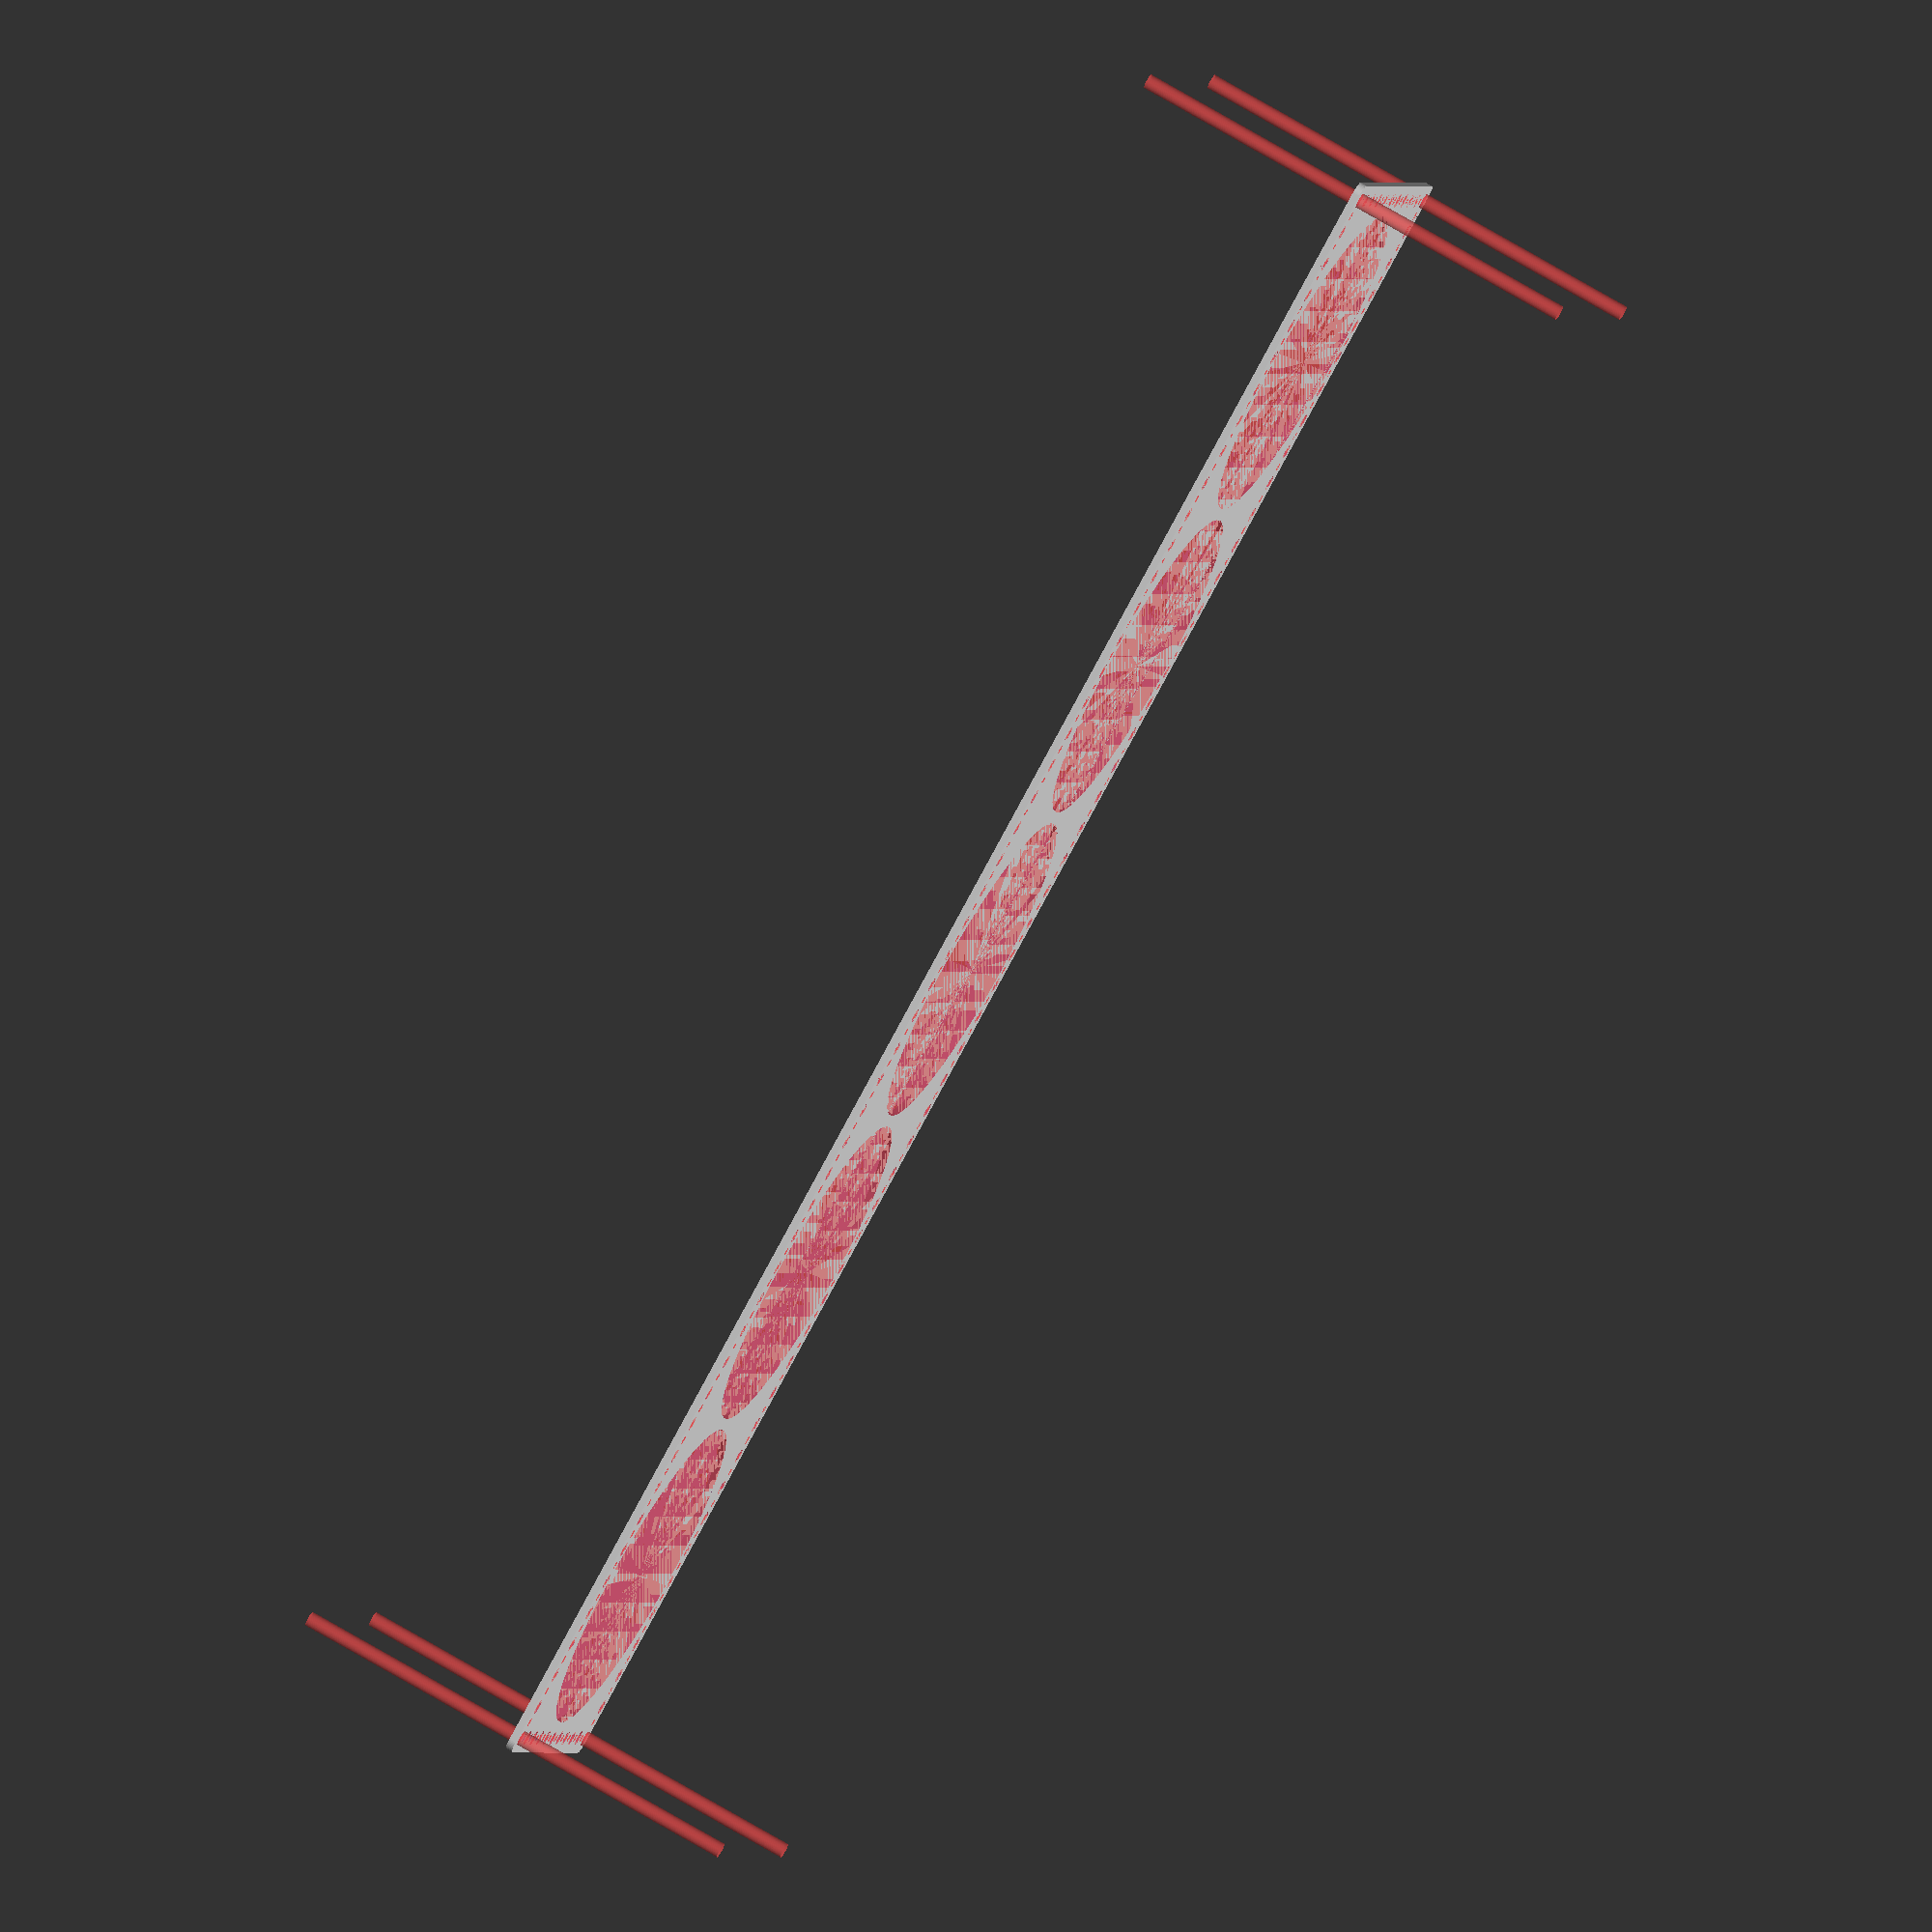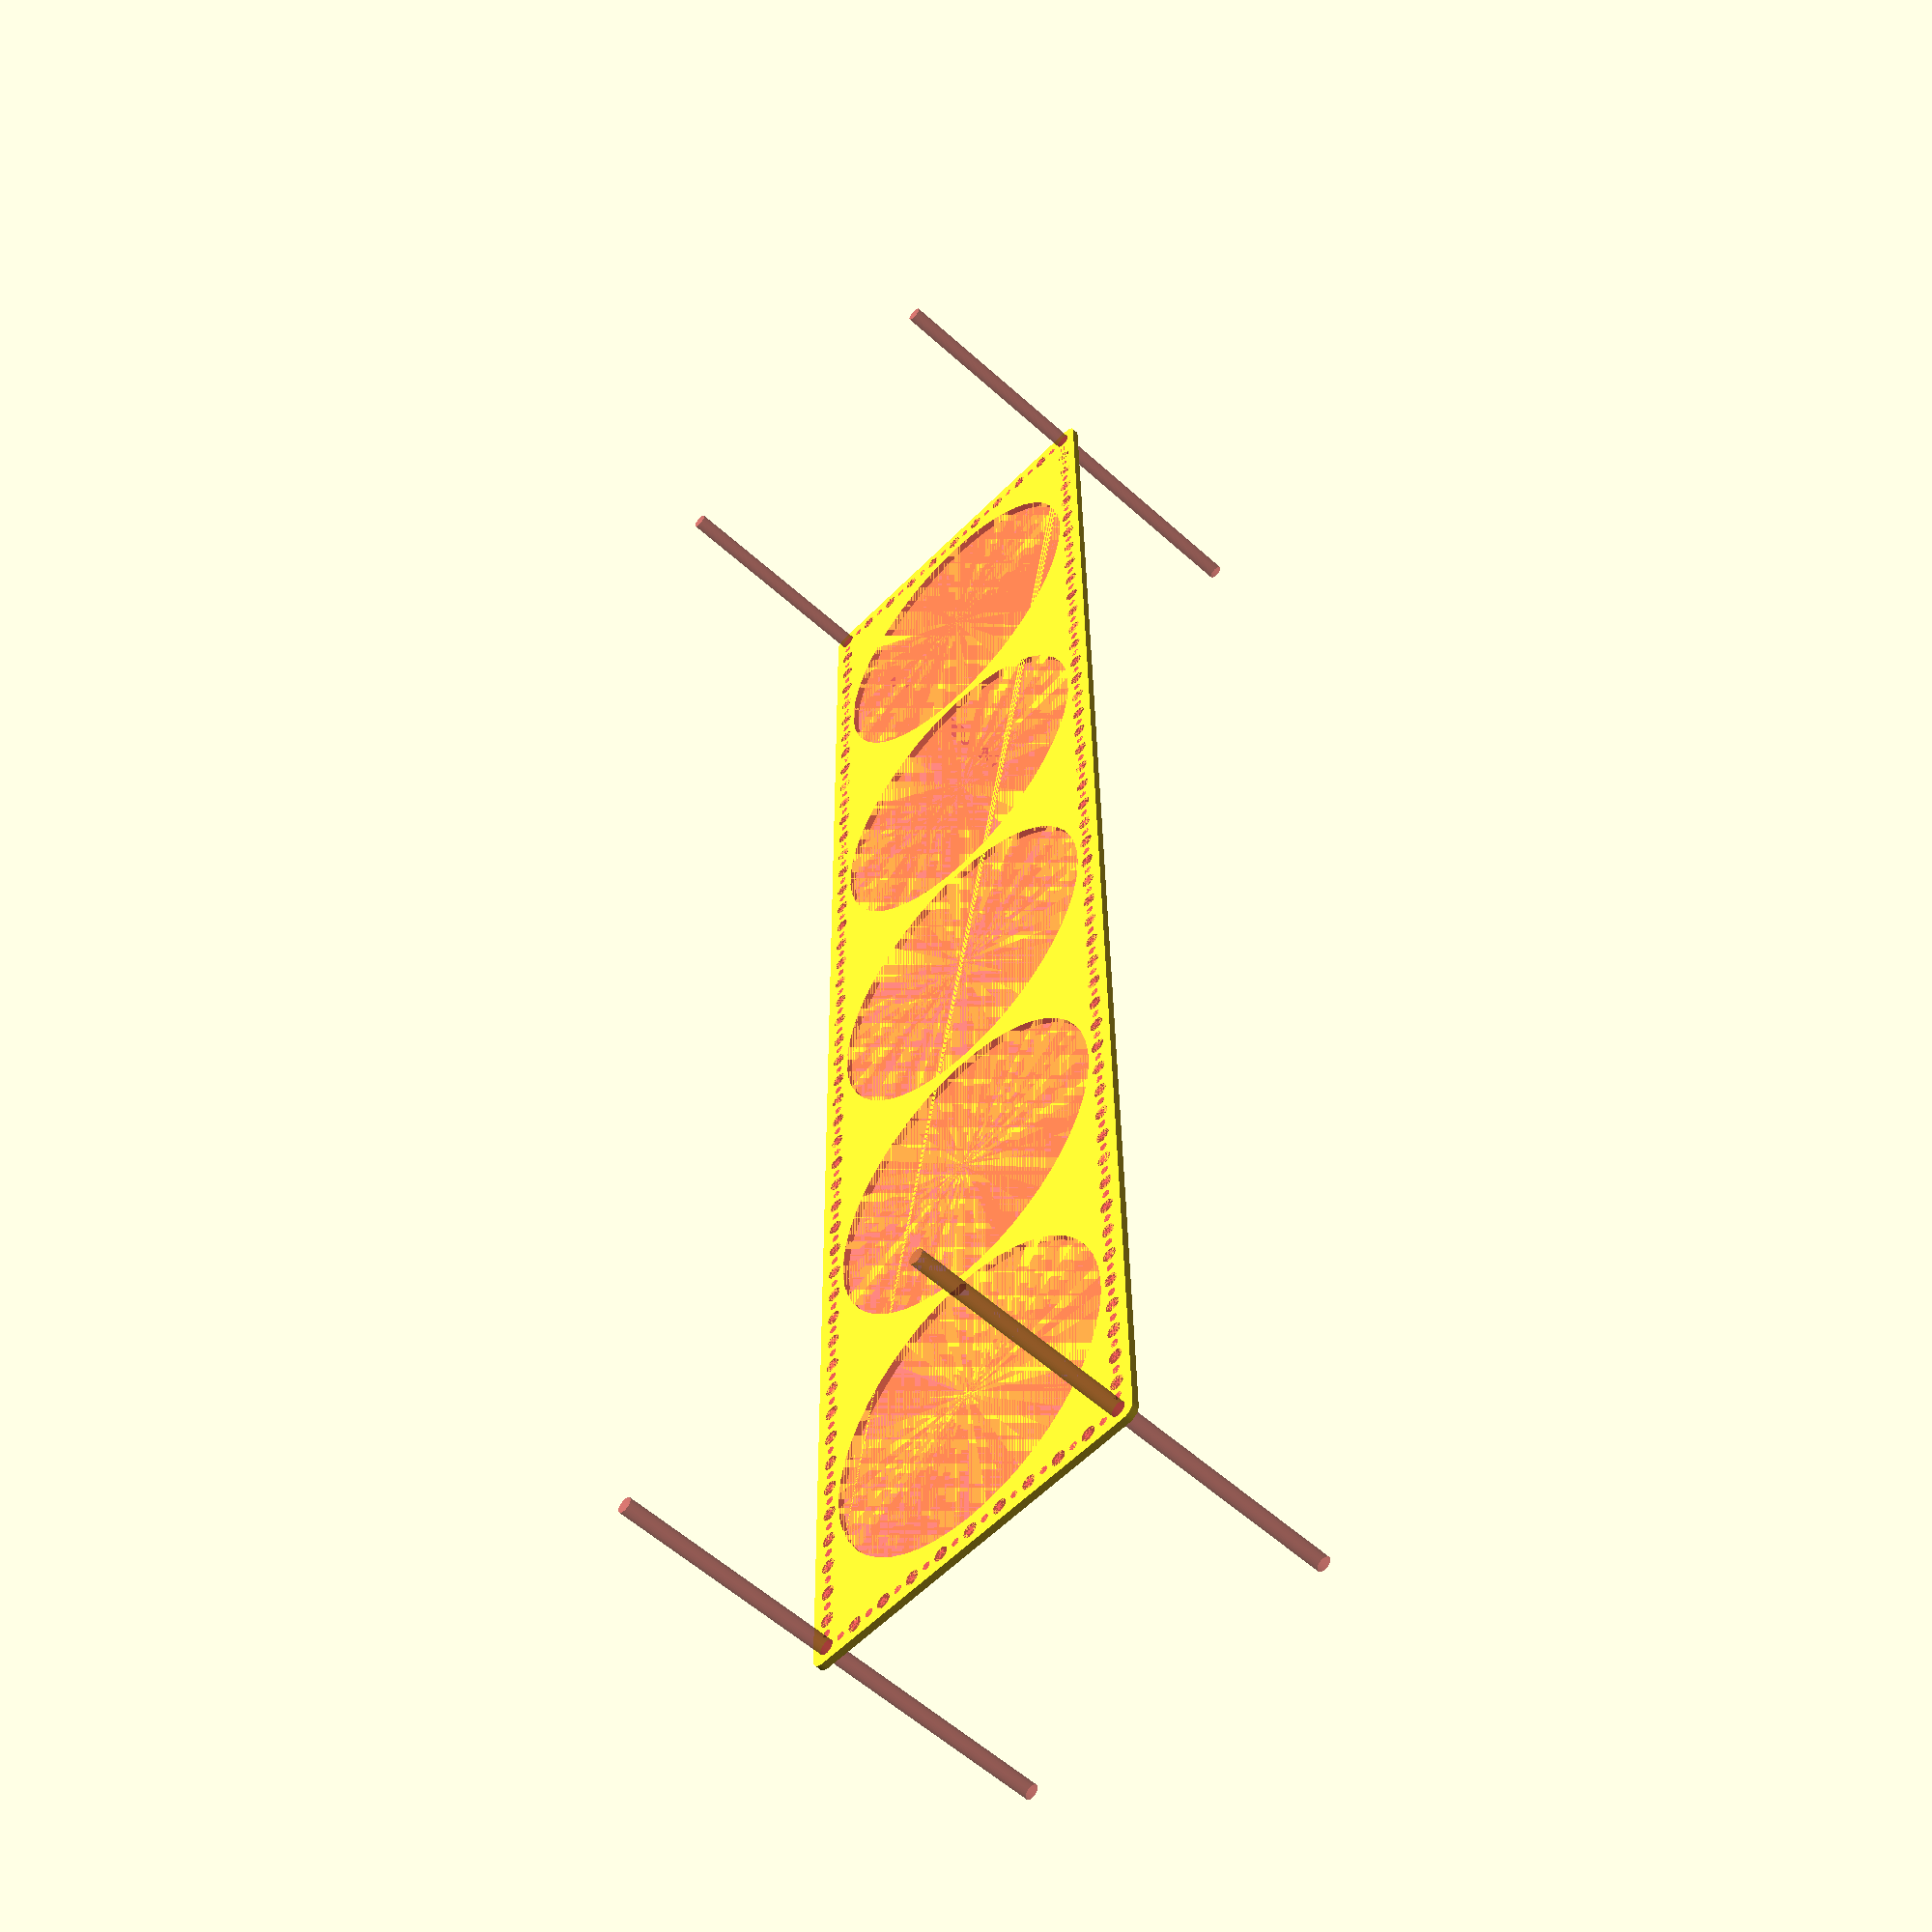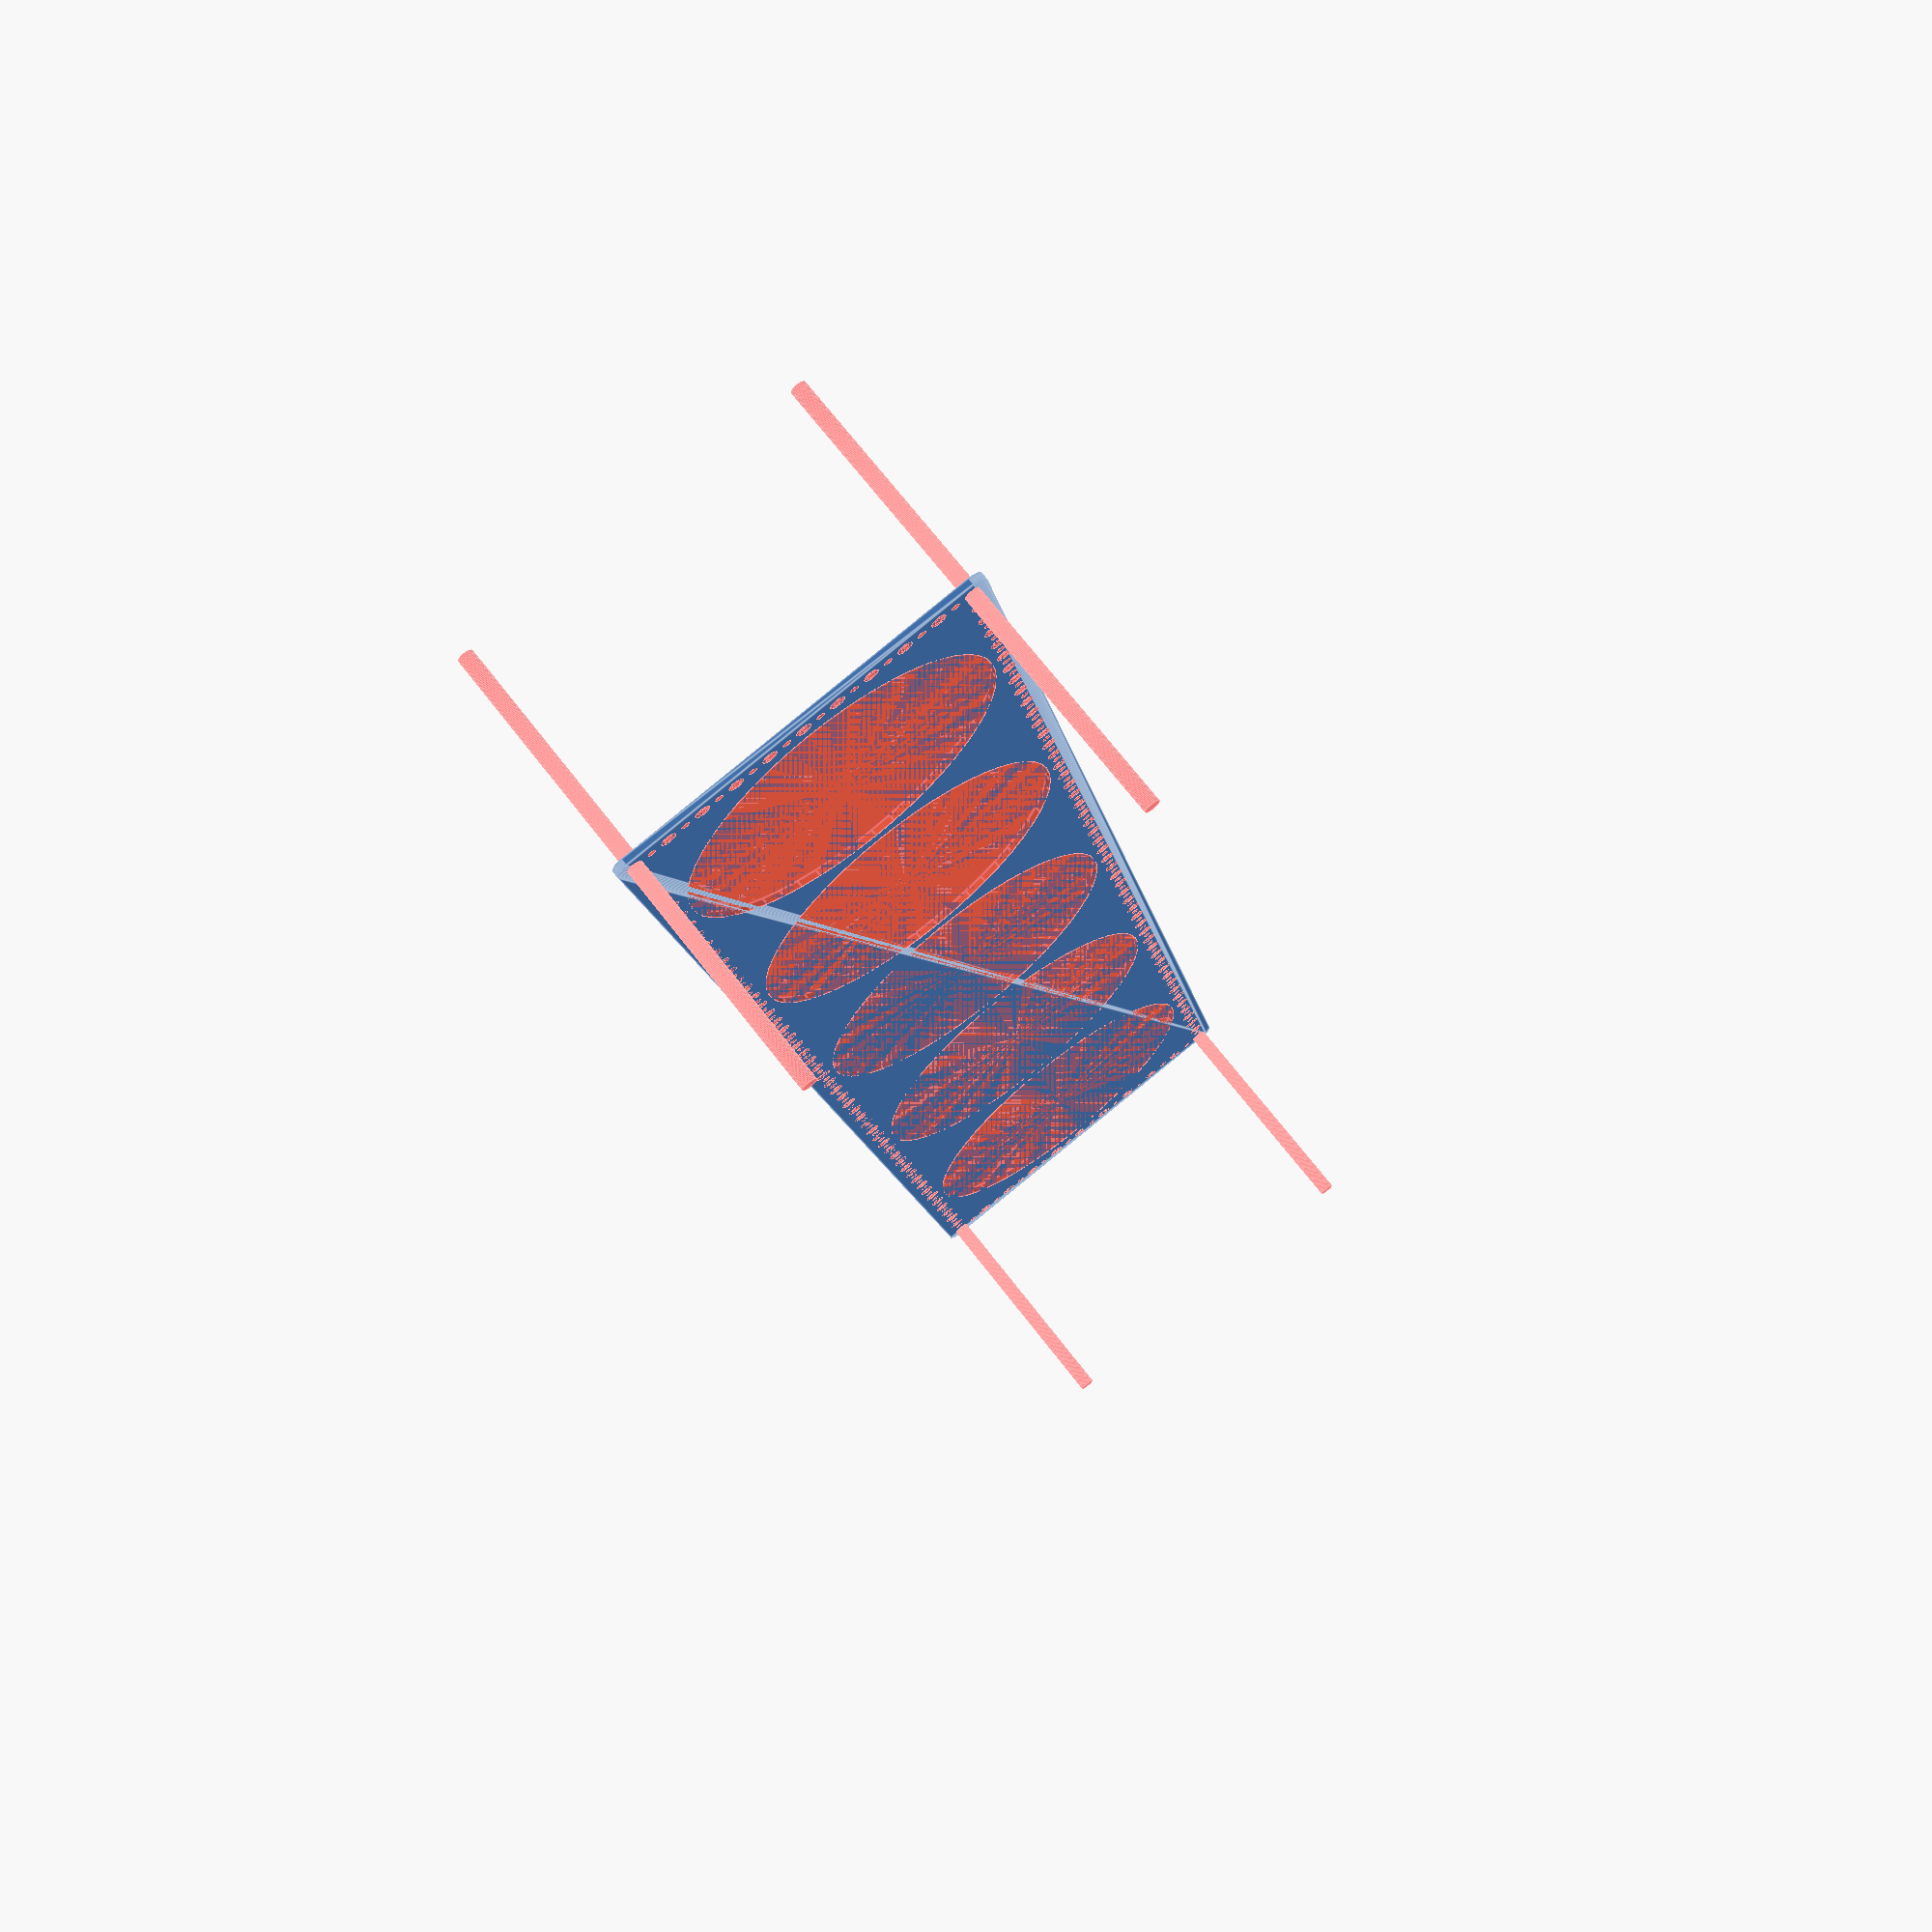
<openscad>
$fn = 50;


difference() {
	union() {
		hull() {
			translate(v = [-369.5000000000, 77.0000000000, 0]) {
				cylinder(h = 3, r = 5);
			}
			translate(v = [369.5000000000, 77.0000000000, 0]) {
				cylinder(h = 3, r = 5);
			}
			translate(v = [-369.5000000000, -77.0000000000, 0]) {
				cylinder(h = 3, r = 5);
			}
			translate(v = [369.5000000000, -77.0000000000, 0]) {
				cylinder(h = 3, r = 5);
			}
		}
	}
	union() {
		#translate(v = [-367.5000000000, -75.0000000000, 0]) {
			cylinder(h = 3, r = 3.2500000000);
		}
		#translate(v = [-367.5000000000, -60.0000000000, 0]) {
			cylinder(h = 3, r = 3.2500000000);
		}
		#translate(v = [-367.5000000000, -45.0000000000, 0]) {
			cylinder(h = 3, r = 3.2500000000);
		}
		#translate(v = [-367.5000000000, -30.0000000000, 0]) {
			cylinder(h = 3, r = 3.2500000000);
		}
		#translate(v = [-367.5000000000, -15.0000000000, 0]) {
			cylinder(h = 3, r = 3.2500000000);
		}
		#translate(v = [-367.5000000000, 0.0000000000, 0]) {
			cylinder(h = 3, r = 3.2500000000);
		}
		#translate(v = [-367.5000000000, 15.0000000000, 0]) {
			cylinder(h = 3, r = 3.2500000000);
		}
		#translate(v = [-367.5000000000, 30.0000000000, 0]) {
			cylinder(h = 3, r = 3.2500000000);
		}
		#translate(v = [-367.5000000000, 45.0000000000, 0]) {
			cylinder(h = 3, r = 3.2500000000);
		}
		#translate(v = [-367.5000000000, 60.0000000000, 0]) {
			cylinder(h = 3, r = 3.2500000000);
		}
		#translate(v = [-367.5000000000, 75.0000000000, 0]) {
			cylinder(h = 3, r = 3.2500000000);
		}
		#translate(v = [367.5000000000, -75.0000000000, 0]) {
			cylinder(h = 3, r = 3.2500000000);
		}
		#translate(v = [367.5000000000, -60.0000000000, 0]) {
			cylinder(h = 3, r = 3.2500000000);
		}
		#translate(v = [367.5000000000, -45.0000000000, 0]) {
			cylinder(h = 3, r = 3.2500000000);
		}
		#translate(v = [367.5000000000, -30.0000000000, 0]) {
			cylinder(h = 3, r = 3.2500000000);
		}
		#translate(v = [367.5000000000, -15.0000000000, 0]) {
			cylinder(h = 3, r = 3.2500000000);
		}
		#translate(v = [367.5000000000, 0.0000000000, 0]) {
			cylinder(h = 3, r = 3.2500000000);
		}
		#translate(v = [367.5000000000, 15.0000000000, 0]) {
			cylinder(h = 3, r = 3.2500000000);
		}
		#translate(v = [367.5000000000, 30.0000000000, 0]) {
			cylinder(h = 3, r = 3.2500000000);
		}
		#translate(v = [367.5000000000, 45.0000000000, 0]) {
			cylinder(h = 3, r = 3.2500000000);
		}
		#translate(v = [367.5000000000, 60.0000000000, 0]) {
			cylinder(h = 3, r = 3.2500000000);
		}
		#translate(v = [367.5000000000, 75.0000000000, 0]) {
			cylinder(h = 3, r = 3.2500000000);
		}
		#translate(v = [-367.5000000000, 75.0000000000, 0]) {
			cylinder(h = 3, r = 3.2500000000);
		}
		#translate(v = [-352.5000000000, 75.0000000000, 0]) {
			cylinder(h = 3, r = 3.2500000000);
		}
		#translate(v = [-337.5000000000, 75.0000000000, 0]) {
			cylinder(h = 3, r = 3.2500000000);
		}
		#translate(v = [-322.5000000000, 75.0000000000, 0]) {
			cylinder(h = 3, r = 3.2500000000);
		}
		#translate(v = [-307.5000000000, 75.0000000000, 0]) {
			cylinder(h = 3, r = 3.2500000000);
		}
		#translate(v = [-292.5000000000, 75.0000000000, 0]) {
			cylinder(h = 3, r = 3.2500000000);
		}
		#translate(v = [-277.5000000000, 75.0000000000, 0]) {
			cylinder(h = 3, r = 3.2500000000);
		}
		#translate(v = [-262.5000000000, 75.0000000000, 0]) {
			cylinder(h = 3, r = 3.2500000000);
		}
		#translate(v = [-247.5000000000, 75.0000000000, 0]) {
			cylinder(h = 3, r = 3.2500000000);
		}
		#translate(v = [-232.5000000000, 75.0000000000, 0]) {
			cylinder(h = 3, r = 3.2500000000);
		}
		#translate(v = [-217.5000000000, 75.0000000000, 0]) {
			cylinder(h = 3, r = 3.2500000000);
		}
		#translate(v = [-202.5000000000, 75.0000000000, 0]) {
			cylinder(h = 3, r = 3.2500000000);
		}
		#translate(v = [-187.5000000000, 75.0000000000, 0]) {
			cylinder(h = 3, r = 3.2500000000);
		}
		#translate(v = [-172.5000000000, 75.0000000000, 0]) {
			cylinder(h = 3, r = 3.2500000000);
		}
		#translate(v = [-157.5000000000, 75.0000000000, 0]) {
			cylinder(h = 3, r = 3.2500000000);
		}
		#translate(v = [-142.5000000000, 75.0000000000, 0]) {
			cylinder(h = 3, r = 3.2500000000);
		}
		#translate(v = [-127.5000000000, 75.0000000000, 0]) {
			cylinder(h = 3, r = 3.2500000000);
		}
		#translate(v = [-112.5000000000, 75.0000000000, 0]) {
			cylinder(h = 3, r = 3.2500000000);
		}
		#translate(v = [-97.5000000000, 75.0000000000, 0]) {
			cylinder(h = 3, r = 3.2500000000);
		}
		#translate(v = [-82.5000000000, 75.0000000000, 0]) {
			cylinder(h = 3, r = 3.2500000000);
		}
		#translate(v = [-67.5000000000, 75.0000000000, 0]) {
			cylinder(h = 3, r = 3.2500000000);
		}
		#translate(v = [-52.5000000000, 75.0000000000, 0]) {
			cylinder(h = 3, r = 3.2500000000);
		}
		#translate(v = [-37.5000000000, 75.0000000000, 0]) {
			cylinder(h = 3, r = 3.2500000000);
		}
		#translate(v = [-22.5000000000, 75.0000000000, 0]) {
			cylinder(h = 3, r = 3.2500000000);
		}
		#translate(v = [-7.5000000000, 75.0000000000, 0]) {
			cylinder(h = 3, r = 3.2500000000);
		}
		#translate(v = [7.5000000000, 75.0000000000, 0]) {
			cylinder(h = 3, r = 3.2500000000);
		}
		#translate(v = [22.5000000000, 75.0000000000, 0]) {
			cylinder(h = 3, r = 3.2500000000);
		}
		#translate(v = [37.5000000000, 75.0000000000, 0]) {
			cylinder(h = 3, r = 3.2500000000);
		}
		#translate(v = [52.5000000000, 75.0000000000, 0]) {
			cylinder(h = 3, r = 3.2500000000);
		}
		#translate(v = [67.5000000000, 75.0000000000, 0]) {
			cylinder(h = 3, r = 3.2500000000);
		}
		#translate(v = [82.5000000000, 75.0000000000, 0]) {
			cylinder(h = 3, r = 3.2500000000);
		}
		#translate(v = [97.5000000000, 75.0000000000, 0]) {
			cylinder(h = 3, r = 3.2500000000);
		}
		#translate(v = [112.5000000000, 75.0000000000, 0]) {
			cylinder(h = 3, r = 3.2500000000);
		}
		#translate(v = [127.5000000000, 75.0000000000, 0]) {
			cylinder(h = 3, r = 3.2500000000);
		}
		#translate(v = [142.5000000000, 75.0000000000, 0]) {
			cylinder(h = 3, r = 3.2500000000);
		}
		#translate(v = [157.5000000000, 75.0000000000, 0]) {
			cylinder(h = 3, r = 3.2500000000);
		}
		#translate(v = [172.5000000000, 75.0000000000, 0]) {
			cylinder(h = 3, r = 3.2500000000);
		}
		#translate(v = [187.5000000000, 75.0000000000, 0]) {
			cylinder(h = 3, r = 3.2500000000);
		}
		#translate(v = [202.5000000000, 75.0000000000, 0]) {
			cylinder(h = 3, r = 3.2500000000);
		}
		#translate(v = [217.5000000000, 75.0000000000, 0]) {
			cylinder(h = 3, r = 3.2500000000);
		}
		#translate(v = [232.5000000000, 75.0000000000, 0]) {
			cylinder(h = 3, r = 3.2500000000);
		}
		#translate(v = [247.5000000000, 75.0000000000, 0]) {
			cylinder(h = 3, r = 3.2500000000);
		}
		#translate(v = [262.5000000000, 75.0000000000, 0]) {
			cylinder(h = 3, r = 3.2500000000);
		}
		#translate(v = [277.5000000000, 75.0000000000, 0]) {
			cylinder(h = 3, r = 3.2500000000);
		}
		#translate(v = [292.5000000000, 75.0000000000, 0]) {
			cylinder(h = 3, r = 3.2500000000);
		}
		#translate(v = [307.5000000000, 75.0000000000, 0]) {
			cylinder(h = 3, r = 3.2500000000);
		}
		#translate(v = [322.5000000000, 75.0000000000, 0]) {
			cylinder(h = 3, r = 3.2500000000);
		}
		#translate(v = [337.5000000000, 75.0000000000, 0]) {
			cylinder(h = 3, r = 3.2500000000);
		}
		#translate(v = [352.5000000000, 75.0000000000, 0]) {
			cylinder(h = 3, r = 3.2500000000);
		}
		#translate(v = [367.5000000000, 75.0000000000, 0]) {
			cylinder(h = 3, r = 3.2500000000);
		}
		#translate(v = [-367.5000000000, -75.0000000000, 0]) {
			cylinder(h = 3, r = 3.2500000000);
		}
		#translate(v = [-352.5000000000, -75.0000000000, 0]) {
			cylinder(h = 3, r = 3.2500000000);
		}
		#translate(v = [-337.5000000000, -75.0000000000, 0]) {
			cylinder(h = 3, r = 3.2500000000);
		}
		#translate(v = [-322.5000000000, -75.0000000000, 0]) {
			cylinder(h = 3, r = 3.2500000000);
		}
		#translate(v = [-307.5000000000, -75.0000000000, 0]) {
			cylinder(h = 3, r = 3.2500000000);
		}
		#translate(v = [-292.5000000000, -75.0000000000, 0]) {
			cylinder(h = 3, r = 3.2500000000);
		}
		#translate(v = [-277.5000000000, -75.0000000000, 0]) {
			cylinder(h = 3, r = 3.2500000000);
		}
		#translate(v = [-262.5000000000, -75.0000000000, 0]) {
			cylinder(h = 3, r = 3.2500000000);
		}
		#translate(v = [-247.5000000000, -75.0000000000, 0]) {
			cylinder(h = 3, r = 3.2500000000);
		}
		#translate(v = [-232.5000000000, -75.0000000000, 0]) {
			cylinder(h = 3, r = 3.2500000000);
		}
		#translate(v = [-217.5000000000, -75.0000000000, 0]) {
			cylinder(h = 3, r = 3.2500000000);
		}
		#translate(v = [-202.5000000000, -75.0000000000, 0]) {
			cylinder(h = 3, r = 3.2500000000);
		}
		#translate(v = [-187.5000000000, -75.0000000000, 0]) {
			cylinder(h = 3, r = 3.2500000000);
		}
		#translate(v = [-172.5000000000, -75.0000000000, 0]) {
			cylinder(h = 3, r = 3.2500000000);
		}
		#translate(v = [-157.5000000000, -75.0000000000, 0]) {
			cylinder(h = 3, r = 3.2500000000);
		}
		#translate(v = [-142.5000000000, -75.0000000000, 0]) {
			cylinder(h = 3, r = 3.2500000000);
		}
		#translate(v = [-127.5000000000, -75.0000000000, 0]) {
			cylinder(h = 3, r = 3.2500000000);
		}
		#translate(v = [-112.5000000000, -75.0000000000, 0]) {
			cylinder(h = 3, r = 3.2500000000);
		}
		#translate(v = [-97.5000000000, -75.0000000000, 0]) {
			cylinder(h = 3, r = 3.2500000000);
		}
		#translate(v = [-82.5000000000, -75.0000000000, 0]) {
			cylinder(h = 3, r = 3.2500000000);
		}
		#translate(v = [-67.5000000000, -75.0000000000, 0]) {
			cylinder(h = 3, r = 3.2500000000);
		}
		#translate(v = [-52.5000000000, -75.0000000000, 0]) {
			cylinder(h = 3, r = 3.2500000000);
		}
		#translate(v = [-37.5000000000, -75.0000000000, 0]) {
			cylinder(h = 3, r = 3.2500000000);
		}
		#translate(v = [-22.5000000000, -75.0000000000, 0]) {
			cylinder(h = 3, r = 3.2500000000);
		}
		#translate(v = [-7.5000000000, -75.0000000000, 0]) {
			cylinder(h = 3, r = 3.2500000000);
		}
		#translate(v = [7.5000000000, -75.0000000000, 0]) {
			cylinder(h = 3, r = 3.2500000000);
		}
		#translate(v = [22.5000000000, -75.0000000000, 0]) {
			cylinder(h = 3, r = 3.2500000000);
		}
		#translate(v = [37.5000000000, -75.0000000000, 0]) {
			cylinder(h = 3, r = 3.2500000000);
		}
		#translate(v = [52.5000000000, -75.0000000000, 0]) {
			cylinder(h = 3, r = 3.2500000000);
		}
		#translate(v = [67.5000000000, -75.0000000000, 0]) {
			cylinder(h = 3, r = 3.2500000000);
		}
		#translate(v = [82.5000000000, -75.0000000000, 0]) {
			cylinder(h = 3, r = 3.2500000000);
		}
		#translate(v = [97.5000000000, -75.0000000000, 0]) {
			cylinder(h = 3, r = 3.2500000000);
		}
		#translate(v = [112.5000000000, -75.0000000000, 0]) {
			cylinder(h = 3, r = 3.2500000000);
		}
		#translate(v = [127.5000000000, -75.0000000000, 0]) {
			cylinder(h = 3, r = 3.2500000000);
		}
		#translate(v = [142.5000000000, -75.0000000000, 0]) {
			cylinder(h = 3, r = 3.2500000000);
		}
		#translate(v = [157.5000000000, -75.0000000000, 0]) {
			cylinder(h = 3, r = 3.2500000000);
		}
		#translate(v = [172.5000000000, -75.0000000000, 0]) {
			cylinder(h = 3, r = 3.2500000000);
		}
		#translate(v = [187.5000000000, -75.0000000000, 0]) {
			cylinder(h = 3, r = 3.2500000000);
		}
		#translate(v = [202.5000000000, -75.0000000000, 0]) {
			cylinder(h = 3, r = 3.2500000000);
		}
		#translate(v = [217.5000000000, -75.0000000000, 0]) {
			cylinder(h = 3, r = 3.2500000000);
		}
		#translate(v = [232.5000000000, -75.0000000000, 0]) {
			cylinder(h = 3, r = 3.2500000000);
		}
		#translate(v = [247.5000000000, -75.0000000000, 0]) {
			cylinder(h = 3, r = 3.2500000000);
		}
		#translate(v = [262.5000000000, -75.0000000000, 0]) {
			cylinder(h = 3, r = 3.2500000000);
		}
		#translate(v = [277.5000000000, -75.0000000000, 0]) {
			cylinder(h = 3, r = 3.2500000000);
		}
		#translate(v = [292.5000000000, -75.0000000000, 0]) {
			cylinder(h = 3, r = 3.2500000000);
		}
		#translate(v = [307.5000000000, -75.0000000000, 0]) {
			cylinder(h = 3, r = 3.2500000000);
		}
		#translate(v = [322.5000000000, -75.0000000000, 0]) {
			cylinder(h = 3, r = 3.2500000000);
		}
		#translate(v = [337.5000000000, -75.0000000000, 0]) {
			cylinder(h = 3, r = 3.2500000000);
		}
		#translate(v = [352.5000000000, -75.0000000000, 0]) {
			cylinder(h = 3, r = 3.2500000000);
		}
		#translate(v = [367.5000000000, -75.0000000000, 0]) {
			cylinder(h = 3, r = 3.2500000000);
		}
		#translate(v = [-367.5000000000, -75.0000000000, -100.0000000000]) {
			cylinder(h = 200, r = 3.2500000000);
		}
		#translate(v = [-367.5000000000, 75.0000000000, -100.0000000000]) {
			cylinder(h = 200, r = 3.2500000000);
		}
		#translate(v = [367.5000000000, -75.0000000000, -100.0000000000]) {
			cylinder(h = 200, r = 3.2500000000);
		}
		#translate(v = [367.5000000000, 75.0000000000, -100.0000000000]) {
			cylinder(h = 200, r = 3.2500000000);
		}
		#translate(v = [-367.5000000000, -75.0000000000, 0]) {
			cylinder(h = 3, r = 1.8000000000);
		}
		#translate(v = [-367.5000000000, -67.5000000000, 0]) {
			cylinder(h = 3, r = 1.8000000000);
		}
		#translate(v = [-367.5000000000, -60.0000000000, 0]) {
			cylinder(h = 3, r = 1.8000000000);
		}
		#translate(v = [-367.5000000000, -52.5000000000, 0]) {
			cylinder(h = 3, r = 1.8000000000);
		}
		#translate(v = [-367.5000000000, -45.0000000000, 0]) {
			cylinder(h = 3, r = 1.8000000000);
		}
		#translate(v = [-367.5000000000, -37.5000000000, 0]) {
			cylinder(h = 3, r = 1.8000000000);
		}
		#translate(v = [-367.5000000000, -30.0000000000, 0]) {
			cylinder(h = 3, r = 1.8000000000);
		}
		#translate(v = [-367.5000000000, -22.5000000000, 0]) {
			cylinder(h = 3, r = 1.8000000000);
		}
		#translate(v = [-367.5000000000, -15.0000000000, 0]) {
			cylinder(h = 3, r = 1.8000000000);
		}
		#translate(v = [-367.5000000000, -7.5000000000, 0]) {
			cylinder(h = 3, r = 1.8000000000);
		}
		#translate(v = [-367.5000000000, 0.0000000000, 0]) {
			cylinder(h = 3, r = 1.8000000000);
		}
		#translate(v = [-367.5000000000, 7.5000000000, 0]) {
			cylinder(h = 3, r = 1.8000000000);
		}
		#translate(v = [-367.5000000000, 15.0000000000, 0]) {
			cylinder(h = 3, r = 1.8000000000);
		}
		#translate(v = [-367.5000000000, 22.5000000000, 0]) {
			cylinder(h = 3, r = 1.8000000000);
		}
		#translate(v = [-367.5000000000, 30.0000000000, 0]) {
			cylinder(h = 3, r = 1.8000000000);
		}
		#translate(v = [-367.5000000000, 37.5000000000, 0]) {
			cylinder(h = 3, r = 1.8000000000);
		}
		#translate(v = [-367.5000000000, 45.0000000000, 0]) {
			cylinder(h = 3, r = 1.8000000000);
		}
		#translate(v = [-367.5000000000, 52.5000000000, 0]) {
			cylinder(h = 3, r = 1.8000000000);
		}
		#translate(v = [-367.5000000000, 60.0000000000, 0]) {
			cylinder(h = 3, r = 1.8000000000);
		}
		#translate(v = [-367.5000000000, 67.5000000000, 0]) {
			cylinder(h = 3, r = 1.8000000000);
		}
		#translate(v = [-367.5000000000, 75.0000000000, 0]) {
			cylinder(h = 3, r = 1.8000000000);
		}
		#translate(v = [367.5000000000, -75.0000000000, 0]) {
			cylinder(h = 3, r = 1.8000000000);
		}
		#translate(v = [367.5000000000, -67.5000000000, 0]) {
			cylinder(h = 3, r = 1.8000000000);
		}
		#translate(v = [367.5000000000, -60.0000000000, 0]) {
			cylinder(h = 3, r = 1.8000000000);
		}
		#translate(v = [367.5000000000, -52.5000000000, 0]) {
			cylinder(h = 3, r = 1.8000000000);
		}
		#translate(v = [367.5000000000, -45.0000000000, 0]) {
			cylinder(h = 3, r = 1.8000000000);
		}
		#translate(v = [367.5000000000, -37.5000000000, 0]) {
			cylinder(h = 3, r = 1.8000000000);
		}
		#translate(v = [367.5000000000, -30.0000000000, 0]) {
			cylinder(h = 3, r = 1.8000000000);
		}
		#translate(v = [367.5000000000, -22.5000000000, 0]) {
			cylinder(h = 3, r = 1.8000000000);
		}
		#translate(v = [367.5000000000, -15.0000000000, 0]) {
			cylinder(h = 3, r = 1.8000000000);
		}
		#translate(v = [367.5000000000, -7.5000000000, 0]) {
			cylinder(h = 3, r = 1.8000000000);
		}
		#translate(v = [367.5000000000, 0.0000000000, 0]) {
			cylinder(h = 3, r = 1.8000000000);
		}
		#translate(v = [367.5000000000, 7.5000000000, 0]) {
			cylinder(h = 3, r = 1.8000000000);
		}
		#translate(v = [367.5000000000, 15.0000000000, 0]) {
			cylinder(h = 3, r = 1.8000000000);
		}
		#translate(v = [367.5000000000, 22.5000000000, 0]) {
			cylinder(h = 3, r = 1.8000000000);
		}
		#translate(v = [367.5000000000, 30.0000000000, 0]) {
			cylinder(h = 3, r = 1.8000000000);
		}
		#translate(v = [367.5000000000, 37.5000000000, 0]) {
			cylinder(h = 3, r = 1.8000000000);
		}
		#translate(v = [367.5000000000, 45.0000000000, 0]) {
			cylinder(h = 3, r = 1.8000000000);
		}
		#translate(v = [367.5000000000, 52.5000000000, 0]) {
			cylinder(h = 3, r = 1.8000000000);
		}
		#translate(v = [367.5000000000, 60.0000000000, 0]) {
			cylinder(h = 3, r = 1.8000000000);
		}
		#translate(v = [367.5000000000, 67.5000000000, 0]) {
			cylinder(h = 3, r = 1.8000000000);
		}
		#translate(v = [367.5000000000, 75.0000000000, 0]) {
			cylinder(h = 3, r = 1.8000000000);
		}
		#translate(v = [-367.5000000000, 75.0000000000, 0]) {
			cylinder(h = 3, r = 1.8000000000);
		}
		#translate(v = [-360.0000000000, 75.0000000000, 0]) {
			cylinder(h = 3, r = 1.8000000000);
		}
		#translate(v = [-352.5000000000, 75.0000000000, 0]) {
			cylinder(h = 3, r = 1.8000000000);
		}
		#translate(v = [-345.0000000000, 75.0000000000, 0]) {
			cylinder(h = 3, r = 1.8000000000);
		}
		#translate(v = [-337.5000000000, 75.0000000000, 0]) {
			cylinder(h = 3, r = 1.8000000000);
		}
		#translate(v = [-330.0000000000, 75.0000000000, 0]) {
			cylinder(h = 3, r = 1.8000000000);
		}
		#translate(v = [-322.5000000000, 75.0000000000, 0]) {
			cylinder(h = 3, r = 1.8000000000);
		}
		#translate(v = [-315.0000000000, 75.0000000000, 0]) {
			cylinder(h = 3, r = 1.8000000000);
		}
		#translate(v = [-307.5000000000, 75.0000000000, 0]) {
			cylinder(h = 3, r = 1.8000000000);
		}
		#translate(v = [-300.0000000000, 75.0000000000, 0]) {
			cylinder(h = 3, r = 1.8000000000);
		}
		#translate(v = [-292.5000000000, 75.0000000000, 0]) {
			cylinder(h = 3, r = 1.8000000000);
		}
		#translate(v = [-285.0000000000, 75.0000000000, 0]) {
			cylinder(h = 3, r = 1.8000000000);
		}
		#translate(v = [-277.5000000000, 75.0000000000, 0]) {
			cylinder(h = 3, r = 1.8000000000);
		}
		#translate(v = [-270.0000000000, 75.0000000000, 0]) {
			cylinder(h = 3, r = 1.8000000000);
		}
		#translate(v = [-262.5000000000, 75.0000000000, 0]) {
			cylinder(h = 3, r = 1.8000000000);
		}
		#translate(v = [-255.0000000000, 75.0000000000, 0]) {
			cylinder(h = 3, r = 1.8000000000);
		}
		#translate(v = [-247.5000000000, 75.0000000000, 0]) {
			cylinder(h = 3, r = 1.8000000000);
		}
		#translate(v = [-240.0000000000, 75.0000000000, 0]) {
			cylinder(h = 3, r = 1.8000000000);
		}
		#translate(v = [-232.5000000000, 75.0000000000, 0]) {
			cylinder(h = 3, r = 1.8000000000);
		}
		#translate(v = [-225.0000000000, 75.0000000000, 0]) {
			cylinder(h = 3, r = 1.8000000000);
		}
		#translate(v = [-217.5000000000, 75.0000000000, 0]) {
			cylinder(h = 3, r = 1.8000000000);
		}
		#translate(v = [-210.0000000000, 75.0000000000, 0]) {
			cylinder(h = 3, r = 1.8000000000);
		}
		#translate(v = [-202.5000000000, 75.0000000000, 0]) {
			cylinder(h = 3, r = 1.8000000000);
		}
		#translate(v = [-195.0000000000, 75.0000000000, 0]) {
			cylinder(h = 3, r = 1.8000000000);
		}
		#translate(v = [-187.5000000000, 75.0000000000, 0]) {
			cylinder(h = 3, r = 1.8000000000);
		}
		#translate(v = [-180.0000000000, 75.0000000000, 0]) {
			cylinder(h = 3, r = 1.8000000000);
		}
		#translate(v = [-172.5000000000, 75.0000000000, 0]) {
			cylinder(h = 3, r = 1.8000000000);
		}
		#translate(v = [-165.0000000000, 75.0000000000, 0]) {
			cylinder(h = 3, r = 1.8000000000);
		}
		#translate(v = [-157.5000000000, 75.0000000000, 0]) {
			cylinder(h = 3, r = 1.8000000000);
		}
		#translate(v = [-150.0000000000, 75.0000000000, 0]) {
			cylinder(h = 3, r = 1.8000000000);
		}
		#translate(v = [-142.5000000000, 75.0000000000, 0]) {
			cylinder(h = 3, r = 1.8000000000);
		}
		#translate(v = [-135.0000000000, 75.0000000000, 0]) {
			cylinder(h = 3, r = 1.8000000000);
		}
		#translate(v = [-127.5000000000, 75.0000000000, 0]) {
			cylinder(h = 3, r = 1.8000000000);
		}
		#translate(v = [-120.0000000000, 75.0000000000, 0]) {
			cylinder(h = 3, r = 1.8000000000);
		}
		#translate(v = [-112.5000000000, 75.0000000000, 0]) {
			cylinder(h = 3, r = 1.8000000000);
		}
		#translate(v = [-105.0000000000, 75.0000000000, 0]) {
			cylinder(h = 3, r = 1.8000000000);
		}
		#translate(v = [-97.5000000000, 75.0000000000, 0]) {
			cylinder(h = 3, r = 1.8000000000);
		}
		#translate(v = [-90.0000000000, 75.0000000000, 0]) {
			cylinder(h = 3, r = 1.8000000000);
		}
		#translate(v = [-82.5000000000, 75.0000000000, 0]) {
			cylinder(h = 3, r = 1.8000000000);
		}
		#translate(v = [-75.0000000000, 75.0000000000, 0]) {
			cylinder(h = 3, r = 1.8000000000);
		}
		#translate(v = [-67.5000000000, 75.0000000000, 0]) {
			cylinder(h = 3, r = 1.8000000000);
		}
		#translate(v = [-60.0000000000, 75.0000000000, 0]) {
			cylinder(h = 3, r = 1.8000000000);
		}
		#translate(v = [-52.5000000000, 75.0000000000, 0]) {
			cylinder(h = 3, r = 1.8000000000);
		}
		#translate(v = [-45.0000000000, 75.0000000000, 0]) {
			cylinder(h = 3, r = 1.8000000000);
		}
		#translate(v = [-37.5000000000, 75.0000000000, 0]) {
			cylinder(h = 3, r = 1.8000000000);
		}
		#translate(v = [-30.0000000000, 75.0000000000, 0]) {
			cylinder(h = 3, r = 1.8000000000);
		}
		#translate(v = [-22.5000000000, 75.0000000000, 0]) {
			cylinder(h = 3, r = 1.8000000000);
		}
		#translate(v = [-15.0000000000, 75.0000000000, 0]) {
			cylinder(h = 3, r = 1.8000000000);
		}
		#translate(v = [-7.5000000000, 75.0000000000, 0]) {
			cylinder(h = 3, r = 1.8000000000);
		}
		#translate(v = [0.0000000000, 75.0000000000, 0]) {
			cylinder(h = 3, r = 1.8000000000);
		}
		#translate(v = [7.5000000000, 75.0000000000, 0]) {
			cylinder(h = 3, r = 1.8000000000);
		}
		#translate(v = [15.0000000000, 75.0000000000, 0]) {
			cylinder(h = 3, r = 1.8000000000);
		}
		#translate(v = [22.5000000000, 75.0000000000, 0]) {
			cylinder(h = 3, r = 1.8000000000);
		}
		#translate(v = [30.0000000000, 75.0000000000, 0]) {
			cylinder(h = 3, r = 1.8000000000);
		}
		#translate(v = [37.5000000000, 75.0000000000, 0]) {
			cylinder(h = 3, r = 1.8000000000);
		}
		#translate(v = [45.0000000000, 75.0000000000, 0]) {
			cylinder(h = 3, r = 1.8000000000);
		}
		#translate(v = [52.5000000000, 75.0000000000, 0]) {
			cylinder(h = 3, r = 1.8000000000);
		}
		#translate(v = [60.0000000000, 75.0000000000, 0]) {
			cylinder(h = 3, r = 1.8000000000);
		}
		#translate(v = [67.5000000000, 75.0000000000, 0]) {
			cylinder(h = 3, r = 1.8000000000);
		}
		#translate(v = [75.0000000000, 75.0000000000, 0]) {
			cylinder(h = 3, r = 1.8000000000);
		}
		#translate(v = [82.5000000000, 75.0000000000, 0]) {
			cylinder(h = 3, r = 1.8000000000);
		}
		#translate(v = [90.0000000000, 75.0000000000, 0]) {
			cylinder(h = 3, r = 1.8000000000);
		}
		#translate(v = [97.5000000000, 75.0000000000, 0]) {
			cylinder(h = 3, r = 1.8000000000);
		}
		#translate(v = [105.0000000000, 75.0000000000, 0]) {
			cylinder(h = 3, r = 1.8000000000);
		}
		#translate(v = [112.5000000000, 75.0000000000, 0]) {
			cylinder(h = 3, r = 1.8000000000);
		}
		#translate(v = [120.0000000000, 75.0000000000, 0]) {
			cylinder(h = 3, r = 1.8000000000);
		}
		#translate(v = [127.5000000000, 75.0000000000, 0]) {
			cylinder(h = 3, r = 1.8000000000);
		}
		#translate(v = [135.0000000000, 75.0000000000, 0]) {
			cylinder(h = 3, r = 1.8000000000);
		}
		#translate(v = [142.5000000000, 75.0000000000, 0]) {
			cylinder(h = 3, r = 1.8000000000);
		}
		#translate(v = [150.0000000000, 75.0000000000, 0]) {
			cylinder(h = 3, r = 1.8000000000);
		}
		#translate(v = [157.5000000000, 75.0000000000, 0]) {
			cylinder(h = 3, r = 1.8000000000);
		}
		#translate(v = [165.0000000000, 75.0000000000, 0]) {
			cylinder(h = 3, r = 1.8000000000);
		}
		#translate(v = [172.5000000000, 75.0000000000, 0]) {
			cylinder(h = 3, r = 1.8000000000);
		}
		#translate(v = [180.0000000000, 75.0000000000, 0]) {
			cylinder(h = 3, r = 1.8000000000);
		}
		#translate(v = [187.5000000000, 75.0000000000, 0]) {
			cylinder(h = 3, r = 1.8000000000);
		}
		#translate(v = [195.0000000000, 75.0000000000, 0]) {
			cylinder(h = 3, r = 1.8000000000);
		}
		#translate(v = [202.5000000000, 75.0000000000, 0]) {
			cylinder(h = 3, r = 1.8000000000);
		}
		#translate(v = [210.0000000000, 75.0000000000, 0]) {
			cylinder(h = 3, r = 1.8000000000);
		}
		#translate(v = [217.5000000000, 75.0000000000, 0]) {
			cylinder(h = 3, r = 1.8000000000);
		}
		#translate(v = [225.0000000000, 75.0000000000, 0]) {
			cylinder(h = 3, r = 1.8000000000);
		}
		#translate(v = [232.5000000000, 75.0000000000, 0]) {
			cylinder(h = 3, r = 1.8000000000);
		}
		#translate(v = [240.0000000000, 75.0000000000, 0]) {
			cylinder(h = 3, r = 1.8000000000);
		}
		#translate(v = [247.5000000000, 75.0000000000, 0]) {
			cylinder(h = 3, r = 1.8000000000);
		}
		#translate(v = [255.0000000000, 75.0000000000, 0]) {
			cylinder(h = 3, r = 1.8000000000);
		}
		#translate(v = [262.5000000000, 75.0000000000, 0]) {
			cylinder(h = 3, r = 1.8000000000);
		}
		#translate(v = [270.0000000000, 75.0000000000, 0]) {
			cylinder(h = 3, r = 1.8000000000);
		}
		#translate(v = [277.5000000000, 75.0000000000, 0]) {
			cylinder(h = 3, r = 1.8000000000);
		}
		#translate(v = [285.0000000000, 75.0000000000, 0]) {
			cylinder(h = 3, r = 1.8000000000);
		}
		#translate(v = [292.5000000000, 75.0000000000, 0]) {
			cylinder(h = 3, r = 1.8000000000);
		}
		#translate(v = [300.0000000000, 75.0000000000, 0]) {
			cylinder(h = 3, r = 1.8000000000);
		}
		#translate(v = [307.5000000000, 75.0000000000, 0]) {
			cylinder(h = 3, r = 1.8000000000);
		}
		#translate(v = [315.0000000000, 75.0000000000, 0]) {
			cylinder(h = 3, r = 1.8000000000);
		}
		#translate(v = [322.5000000000, 75.0000000000, 0]) {
			cylinder(h = 3, r = 1.8000000000);
		}
		#translate(v = [330.0000000000, 75.0000000000, 0]) {
			cylinder(h = 3, r = 1.8000000000);
		}
		#translate(v = [337.5000000000, 75.0000000000, 0]) {
			cylinder(h = 3, r = 1.8000000000);
		}
		#translate(v = [345.0000000000, 75.0000000000, 0]) {
			cylinder(h = 3, r = 1.8000000000);
		}
		#translate(v = [352.5000000000, 75.0000000000, 0]) {
			cylinder(h = 3, r = 1.8000000000);
		}
		#translate(v = [360.0000000000, 75.0000000000, 0]) {
			cylinder(h = 3, r = 1.8000000000);
		}
		#translate(v = [367.5000000000, 75.0000000000, 0]) {
			cylinder(h = 3, r = 1.8000000000);
		}
		#translate(v = [-367.5000000000, -75.0000000000, 0]) {
			cylinder(h = 3, r = 1.8000000000);
		}
		#translate(v = [-360.0000000000, -75.0000000000, 0]) {
			cylinder(h = 3, r = 1.8000000000);
		}
		#translate(v = [-352.5000000000, -75.0000000000, 0]) {
			cylinder(h = 3, r = 1.8000000000);
		}
		#translate(v = [-345.0000000000, -75.0000000000, 0]) {
			cylinder(h = 3, r = 1.8000000000);
		}
		#translate(v = [-337.5000000000, -75.0000000000, 0]) {
			cylinder(h = 3, r = 1.8000000000);
		}
		#translate(v = [-330.0000000000, -75.0000000000, 0]) {
			cylinder(h = 3, r = 1.8000000000);
		}
		#translate(v = [-322.5000000000, -75.0000000000, 0]) {
			cylinder(h = 3, r = 1.8000000000);
		}
		#translate(v = [-315.0000000000, -75.0000000000, 0]) {
			cylinder(h = 3, r = 1.8000000000);
		}
		#translate(v = [-307.5000000000, -75.0000000000, 0]) {
			cylinder(h = 3, r = 1.8000000000);
		}
		#translate(v = [-300.0000000000, -75.0000000000, 0]) {
			cylinder(h = 3, r = 1.8000000000);
		}
		#translate(v = [-292.5000000000, -75.0000000000, 0]) {
			cylinder(h = 3, r = 1.8000000000);
		}
		#translate(v = [-285.0000000000, -75.0000000000, 0]) {
			cylinder(h = 3, r = 1.8000000000);
		}
		#translate(v = [-277.5000000000, -75.0000000000, 0]) {
			cylinder(h = 3, r = 1.8000000000);
		}
		#translate(v = [-270.0000000000, -75.0000000000, 0]) {
			cylinder(h = 3, r = 1.8000000000);
		}
		#translate(v = [-262.5000000000, -75.0000000000, 0]) {
			cylinder(h = 3, r = 1.8000000000);
		}
		#translate(v = [-255.0000000000, -75.0000000000, 0]) {
			cylinder(h = 3, r = 1.8000000000);
		}
		#translate(v = [-247.5000000000, -75.0000000000, 0]) {
			cylinder(h = 3, r = 1.8000000000);
		}
		#translate(v = [-240.0000000000, -75.0000000000, 0]) {
			cylinder(h = 3, r = 1.8000000000);
		}
		#translate(v = [-232.5000000000, -75.0000000000, 0]) {
			cylinder(h = 3, r = 1.8000000000);
		}
		#translate(v = [-225.0000000000, -75.0000000000, 0]) {
			cylinder(h = 3, r = 1.8000000000);
		}
		#translate(v = [-217.5000000000, -75.0000000000, 0]) {
			cylinder(h = 3, r = 1.8000000000);
		}
		#translate(v = [-210.0000000000, -75.0000000000, 0]) {
			cylinder(h = 3, r = 1.8000000000);
		}
		#translate(v = [-202.5000000000, -75.0000000000, 0]) {
			cylinder(h = 3, r = 1.8000000000);
		}
		#translate(v = [-195.0000000000, -75.0000000000, 0]) {
			cylinder(h = 3, r = 1.8000000000);
		}
		#translate(v = [-187.5000000000, -75.0000000000, 0]) {
			cylinder(h = 3, r = 1.8000000000);
		}
		#translate(v = [-180.0000000000, -75.0000000000, 0]) {
			cylinder(h = 3, r = 1.8000000000);
		}
		#translate(v = [-172.5000000000, -75.0000000000, 0]) {
			cylinder(h = 3, r = 1.8000000000);
		}
		#translate(v = [-165.0000000000, -75.0000000000, 0]) {
			cylinder(h = 3, r = 1.8000000000);
		}
		#translate(v = [-157.5000000000, -75.0000000000, 0]) {
			cylinder(h = 3, r = 1.8000000000);
		}
		#translate(v = [-150.0000000000, -75.0000000000, 0]) {
			cylinder(h = 3, r = 1.8000000000);
		}
		#translate(v = [-142.5000000000, -75.0000000000, 0]) {
			cylinder(h = 3, r = 1.8000000000);
		}
		#translate(v = [-135.0000000000, -75.0000000000, 0]) {
			cylinder(h = 3, r = 1.8000000000);
		}
		#translate(v = [-127.5000000000, -75.0000000000, 0]) {
			cylinder(h = 3, r = 1.8000000000);
		}
		#translate(v = [-120.0000000000, -75.0000000000, 0]) {
			cylinder(h = 3, r = 1.8000000000);
		}
		#translate(v = [-112.5000000000, -75.0000000000, 0]) {
			cylinder(h = 3, r = 1.8000000000);
		}
		#translate(v = [-105.0000000000, -75.0000000000, 0]) {
			cylinder(h = 3, r = 1.8000000000);
		}
		#translate(v = [-97.5000000000, -75.0000000000, 0]) {
			cylinder(h = 3, r = 1.8000000000);
		}
		#translate(v = [-90.0000000000, -75.0000000000, 0]) {
			cylinder(h = 3, r = 1.8000000000);
		}
		#translate(v = [-82.5000000000, -75.0000000000, 0]) {
			cylinder(h = 3, r = 1.8000000000);
		}
		#translate(v = [-75.0000000000, -75.0000000000, 0]) {
			cylinder(h = 3, r = 1.8000000000);
		}
		#translate(v = [-67.5000000000, -75.0000000000, 0]) {
			cylinder(h = 3, r = 1.8000000000);
		}
		#translate(v = [-60.0000000000, -75.0000000000, 0]) {
			cylinder(h = 3, r = 1.8000000000);
		}
		#translate(v = [-52.5000000000, -75.0000000000, 0]) {
			cylinder(h = 3, r = 1.8000000000);
		}
		#translate(v = [-45.0000000000, -75.0000000000, 0]) {
			cylinder(h = 3, r = 1.8000000000);
		}
		#translate(v = [-37.5000000000, -75.0000000000, 0]) {
			cylinder(h = 3, r = 1.8000000000);
		}
		#translate(v = [-30.0000000000, -75.0000000000, 0]) {
			cylinder(h = 3, r = 1.8000000000);
		}
		#translate(v = [-22.5000000000, -75.0000000000, 0]) {
			cylinder(h = 3, r = 1.8000000000);
		}
		#translate(v = [-15.0000000000, -75.0000000000, 0]) {
			cylinder(h = 3, r = 1.8000000000);
		}
		#translate(v = [-7.5000000000, -75.0000000000, 0]) {
			cylinder(h = 3, r = 1.8000000000);
		}
		#translate(v = [0.0000000000, -75.0000000000, 0]) {
			cylinder(h = 3, r = 1.8000000000);
		}
		#translate(v = [7.5000000000, -75.0000000000, 0]) {
			cylinder(h = 3, r = 1.8000000000);
		}
		#translate(v = [15.0000000000, -75.0000000000, 0]) {
			cylinder(h = 3, r = 1.8000000000);
		}
		#translate(v = [22.5000000000, -75.0000000000, 0]) {
			cylinder(h = 3, r = 1.8000000000);
		}
		#translate(v = [30.0000000000, -75.0000000000, 0]) {
			cylinder(h = 3, r = 1.8000000000);
		}
		#translate(v = [37.5000000000, -75.0000000000, 0]) {
			cylinder(h = 3, r = 1.8000000000);
		}
		#translate(v = [45.0000000000, -75.0000000000, 0]) {
			cylinder(h = 3, r = 1.8000000000);
		}
		#translate(v = [52.5000000000, -75.0000000000, 0]) {
			cylinder(h = 3, r = 1.8000000000);
		}
		#translate(v = [60.0000000000, -75.0000000000, 0]) {
			cylinder(h = 3, r = 1.8000000000);
		}
		#translate(v = [67.5000000000, -75.0000000000, 0]) {
			cylinder(h = 3, r = 1.8000000000);
		}
		#translate(v = [75.0000000000, -75.0000000000, 0]) {
			cylinder(h = 3, r = 1.8000000000);
		}
		#translate(v = [82.5000000000, -75.0000000000, 0]) {
			cylinder(h = 3, r = 1.8000000000);
		}
		#translate(v = [90.0000000000, -75.0000000000, 0]) {
			cylinder(h = 3, r = 1.8000000000);
		}
		#translate(v = [97.5000000000, -75.0000000000, 0]) {
			cylinder(h = 3, r = 1.8000000000);
		}
		#translate(v = [105.0000000000, -75.0000000000, 0]) {
			cylinder(h = 3, r = 1.8000000000);
		}
		#translate(v = [112.5000000000, -75.0000000000, 0]) {
			cylinder(h = 3, r = 1.8000000000);
		}
		#translate(v = [120.0000000000, -75.0000000000, 0]) {
			cylinder(h = 3, r = 1.8000000000);
		}
		#translate(v = [127.5000000000, -75.0000000000, 0]) {
			cylinder(h = 3, r = 1.8000000000);
		}
		#translate(v = [135.0000000000, -75.0000000000, 0]) {
			cylinder(h = 3, r = 1.8000000000);
		}
		#translate(v = [142.5000000000, -75.0000000000, 0]) {
			cylinder(h = 3, r = 1.8000000000);
		}
		#translate(v = [150.0000000000, -75.0000000000, 0]) {
			cylinder(h = 3, r = 1.8000000000);
		}
		#translate(v = [157.5000000000, -75.0000000000, 0]) {
			cylinder(h = 3, r = 1.8000000000);
		}
		#translate(v = [165.0000000000, -75.0000000000, 0]) {
			cylinder(h = 3, r = 1.8000000000);
		}
		#translate(v = [172.5000000000, -75.0000000000, 0]) {
			cylinder(h = 3, r = 1.8000000000);
		}
		#translate(v = [180.0000000000, -75.0000000000, 0]) {
			cylinder(h = 3, r = 1.8000000000);
		}
		#translate(v = [187.5000000000, -75.0000000000, 0]) {
			cylinder(h = 3, r = 1.8000000000);
		}
		#translate(v = [195.0000000000, -75.0000000000, 0]) {
			cylinder(h = 3, r = 1.8000000000);
		}
		#translate(v = [202.5000000000, -75.0000000000, 0]) {
			cylinder(h = 3, r = 1.8000000000);
		}
		#translate(v = [210.0000000000, -75.0000000000, 0]) {
			cylinder(h = 3, r = 1.8000000000);
		}
		#translate(v = [217.5000000000, -75.0000000000, 0]) {
			cylinder(h = 3, r = 1.8000000000);
		}
		#translate(v = [225.0000000000, -75.0000000000, 0]) {
			cylinder(h = 3, r = 1.8000000000);
		}
		#translate(v = [232.5000000000, -75.0000000000, 0]) {
			cylinder(h = 3, r = 1.8000000000);
		}
		#translate(v = [240.0000000000, -75.0000000000, 0]) {
			cylinder(h = 3, r = 1.8000000000);
		}
		#translate(v = [247.5000000000, -75.0000000000, 0]) {
			cylinder(h = 3, r = 1.8000000000);
		}
		#translate(v = [255.0000000000, -75.0000000000, 0]) {
			cylinder(h = 3, r = 1.8000000000);
		}
		#translate(v = [262.5000000000, -75.0000000000, 0]) {
			cylinder(h = 3, r = 1.8000000000);
		}
		#translate(v = [270.0000000000, -75.0000000000, 0]) {
			cylinder(h = 3, r = 1.8000000000);
		}
		#translate(v = [277.5000000000, -75.0000000000, 0]) {
			cylinder(h = 3, r = 1.8000000000);
		}
		#translate(v = [285.0000000000, -75.0000000000, 0]) {
			cylinder(h = 3, r = 1.8000000000);
		}
		#translate(v = [292.5000000000, -75.0000000000, 0]) {
			cylinder(h = 3, r = 1.8000000000);
		}
		#translate(v = [300.0000000000, -75.0000000000, 0]) {
			cylinder(h = 3, r = 1.8000000000);
		}
		#translate(v = [307.5000000000, -75.0000000000, 0]) {
			cylinder(h = 3, r = 1.8000000000);
		}
		#translate(v = [315.0000000000, -75.0000000000, 0]) {
			cylinder(h = 3, r = 1.8000000000);
		}
		#translate(v = [322.5000000000, -75.0000000000, 0]) {
			cylinder(h = 3, r = 1.8000000000);
		}
		#translate(v = [330.0000000000, -75.0000000000, 0]) {
			cylinder(h = 3, r = 1.8000000000);
		}
		#translate(v = [337.5000000000, -75.0000000000, 0]) {
			cylinder(h = 3, r = 1.8000000000);
		}
		#translate(v = [345.0000000000, -75.0000000000, 0]) {
			cylinder(h = 3, r = 1.8000000000);
		}
		#translate(v = [352.5000000000, -75.0000000000, 0]) {
			cylinder(h = 3, r = 1.8000000000);
		}
		#translate(v = [360.0000000000, -75.0000000000, 0]) {
			cylinder(h = 3, r = 1.8000000000);
		}
		#translate(v = [367.5000000000, -75.0000000000, 0]) {
			cylinder(h = 3, r = 1.8000000000);
		}
		#translate(v = [-367.5000000000, -75.0000000000, 0]) {
			cylinder(h = 3, r = 1.8000000000);
		}
		#translate(v = [-367.5000000000, -67.5000000000, 0]) {
			cylinder(h = 3, r = 1.8000000000);
		}
		#translate(v = [-367.5000000000, -60.0000000000, 0]) {
			cylinder(h = 3, r = 1.8000000000);
		}
		#translate(v = [-367.5000000000, -52.5000000000, 0]) {
			cylinder(h = 3, r = 1.8000000000);
		}
		#translate(v = [-367.5000000000, -45.0000000000, 0]) {
			cylinder(h = 3, r = 1.8000000000);
		}
		#translate(v = [-367.5000000000, -37.5000000000, 0]) {
			cylinder(h = 3, r = 1.8000000000);
		}
		#translate(v = [-367.5000000000, -30.0000000000, 0]) {
			cylinder(h = 3, r = 1.8000000000);
		}
		#translate(v = [-367.5000000000, -22.5000000000, 0]) {
			cylinder(h = 3, r = 1.8000000000);
		}
		#translate(v = [-367.5000000000, -15.0000000000, 0]) {
			cylinder(h = 3, r = 1.8000000000);
		}
		#translate(v = [-367.5000000000, -7.5000000000, 0]) {
			cylinder(h = 3, r = 1.8000000000);
		}
		#translate(v = [-367.5000000000, 0.0000000000, 0]) {
			cylinder(h = 3, r = 1.8000000000);
		}
		#translate(v = [-367.5000000000, 7.5000000000, 0]) {
			cylinder(h = 3, r = 1.8000000000);
		}
		#translate(v = [-367.5000000000, 15.0000000000, 0]) {
			cylinder(h = 3, r = 1.8000000000);
		}
		#translate(v = [-367.5000000000, 22.5000000000, 0]) {
			cylinder(h = 3, r = 1.8000000000);
		}
		#translate(v = [-367.5000000000, 30.0000000000, 0]) {
			cylinder(h = 3, r = 1.8000000000);
		}
		#translate(v = [-367.5000000000, 37.5000000000, 0]) {
			cylinder(h = 3, r = 1.8000000000);
		}
		#translate(v = [-367.5000000000, 45.0000000000, 0]) {
			cylinder(h = 3, r = 1.8000000000);
		}
		#translate(v = [-367.5000000000, 52.5000000000, 0]) {
			cylinder(h = 3, r = 1.8000000000);
		}
		#translate(v = [-367.5000000000, 60.0000000000, 0]) {
			cylinder(h = 3, r = 1.8000000000);
		}
		#translate(v = [-367.5000000000, 67.5000000000, 0]) {
			cylinder(h = 3, r = 1.8000000000);
		}
		#translate(v = [-367.5000000000, 75.0000000000, 0]) {
			cylinder(h = 3, r = 1.8000000000);
		}
		#translate(v = [367.5000000000, -75.0000000000, 0]) {
			cylinder(h = 3, r = 1.8000000000);
		}
		#translate(v = [367.5000000000, -67.5000000000, 0]) {
			cylinder(h = 3, r = 1.8000000000);
		}
		#translate(v = [367.5000000000, -60.0000000000, 0]) {
			cylinder(h = 3, r = 1.8000000000);
		}
		#translate(v = [367.5000000000, -52.5000000000, 0]) {
			cylinder(h = 3, r = 1.8000000000);
		}
		#translate(v = [367.5000000000, -45.0000000000, 0]) {
			cylinder(h = 3, r = 1.8000000000);
		}
		#translate(v = [367.5000000000, -37.5000000000, 0]) {
			cylinder(h = 3, r = 1.8000000000);
		}
		#translate(v = [367.5000000000, -30.0000000000, 0]) {
			cylinder(h = 3, r = 1.8000000000);
		}
		#translate(v = [367.5000000000, -22.5000000000, 0]) {
			cylinder(h = 3, r = 1.8000000000);
		}
		#translate(v = [367.5000000000, -15.0000000000, 0]) {
			cylinder(h = 3, r = 1.8000000000);
		}
		#translate(v = [367.5000000000, -7.5000000000, 0]) {
			cylinder(h = 3, r = 1.8000000000);
		}
		#translate(v = [367.5000000000, 0.0000000000, 0]) {
			cylinder(h = 3, r = 1.8000000000);
		}
		#translate(v = [367.5000000000, 7.5000000000, 0]) {
			cylinder(h = 3, r = 1.8000000000);
		}
		#translate(v = [367.5000000000, 15.0000000000, 0]) {
			cylinder(h = 3, r = 1.8000000000);
		}
		#translate(v = [367.5000000000, 22.5000000000, 0]) {
			cylinder(h = 3, r = 1.8000000000);
		}
		#translate(v = [367.5000000000, 30.0000000000, 0]) {
			cylinder(h = 3, r = 1.8000000000);
		}
		#translate(v = [367.5000000000, 37.5000000000, 0]) {
			cylinder(h = 3, r = 1.8000000000);
		}
		#translate(v = [367.5000000000, 45.0000000000, 0]) {
			cylinder(h = 3, r = 1.8000000000);
		}
		#translate(v = [367.5000000000, 52.5000000000, 0]) {
			cylinder(h = 3, r = 1.8000000000);
		}
		#translate(v = [367.5000000000, 60.0000000000, 0]) {
			cylinder(h = 3, r = 1.8000000000);
		}
		#translate(v = [367.5000000000, 67.5000000000, 0]) {
			cylinder(h = 3, r = 1.8000000000);
		}
		#translate(v = [367.5000000000, 75.0000000000, 0]) {
			cylinder(h = 3, r = 1.8000000000);
		}
		#translate(v = [-367.5000000000, 75.0000000000, 0]) {
			cylinder(h = 3, r = 1.8000000000);
		}
		#translate(v = [-360.0000000000, 75.0000000000, 0]) {
			cylinder(h = 3, r = 1.8000000000);
		}
		#translate(v = [-352.5000000000, 75.0000000000, 0]) {
			cylinder(h = 3, r = 1.8000000000);
		}
		#translate(v = [-345.0000000000, 75.0000000000, 0]) {
			cylinder(h = 3, r = 1.8000000000);
		}
		#translate(v = [-337.5000000000, 75.0000000000, 0]) {
			cylinder(h = 3, r = 1.8000000000);
		}
		#translate(v = [-330.0000000000, 75.0000000000, 0]) {
			cylinder(h = 3, r = 1.8000000000);
		}
		#translate(v = [-322.5000000000, 75.0000000000, 0]) {
			cylinder(h = 3, r = 1.8000000000);
		}
		#translate(v = [-315.0000000000, 75.0000000000, 0]) {
			cylinder(h = 3, r = 1.8000000000);
		}
		#translate(v = [-307.5000000000, 75.0000000000, 0]) {
			cylinder(h = 3, r = 1.8000000000);
		}
		#translate(v = [-300.0000000000, 75.0000000000, 0]) {
			cylinder(h = 3, r = 1.8000000000);
		}
		#translate(v = [-292.5000000000, 75.0000000000, 0]) {
			cylinder(h = 3, r = 1.8000000000);
		}
		#translate(v = [-285.0000000000, 75.0000000000, 0]) {
			cylinder(h = 3, r = 1.8000000000);
		}
		#translate(v = [-277.5000000000, 75.0000000000, 0]) {
			cylinder(h = 3, r = 1.8000000000);
		}
		#translate(v = [-270.0000000000, 75.0000000000, 0]) {
			cylinder(h = 3, r = 1.8000000000);
		}
		#translate(v = [-262.5000000000, 75.0000000000, 0]) {
			cylinder(h = 3, r = 1.8000000000);
		}
		#translate(v = [-255.0000000000, 75.0000000000, 0]) {
			cylinder(h = 3, r = 1.8000000000);
		}
		#translate(v = [-247.5000000000, 75.0000000000, 0]) {
			cylinder(h = 3, r = 1.8000000000);
		}
		#translate(v = [-240.0000000000, 75.0000000000, 0]) {
			cylinder(h = 3, r = 1.8000000000);
		}
		#translate(v = [-232.5000000000, 75.0000000000, 0]) {
			cylinder(h = 3, r = 1.8000000000);
		}
		#translate(v = [-225.0000000000, 75.0000000000, 0]) {
			cylinder(h = 3, r = 1.8000000000);
		}
		#translate(v = [-217.5000000000, 75.0000000000, 0]) {
			cylinder(h = 3, r = 1.8000000000);
		}
		#translate(v = [-210.0000000000, 75.0000000000, 0]) {
			cylinder(h = 3, r = 1.8000000000);
		}
		#translate(v = [-202.5000000000, 75.0000000000, 0]) {
			cylinder(h = 3, r = 1.8000000000);
		}
		#translate(v = [-195.0000000000, 75.0000000000, 0]) {
			cylinder(h = 3, r = 1.8000000000);
		}
		#translate(v = [-187.5000000000, 75.0000000000, 0]) {
			cylinder(h = 3, r = 1.8000000000);
		}
		#translate(v = [-180.0000000000, 75.0000000000, 0]) {
			cylinder(h = 3, r = 1.8000000000);
		}
		#translate(v = [-172.5000000000, 75.0000000000, 0]) {
			cylinder(h = 3, r = 1.8000000000);
		}
		#translate(v = [-165.0000000000, 75.0000000000, 0]) {
			cylinder(h = 3, r = 1.8000000000);
		}
		#translate(v = [-157.5000000000, 75.0000000000, 0]) {
			cylinder(h = 3, r = 1.8000000000);
		}
		#translate(v = [-150.0000000000, 75.0000000000, 0]) {
			cylinder(h = 3, r = 1.8000000000);
		}
		#translate(v = [-142.5000000000, 75.0000000000, 0]) {
			cylinder(h = 3, r = 1.8000000000);
		}
		#translate(v = [-135.0000000000, 75.0000000000, 0]) {
			cylinder(h = 3, r = 1.8000000000);
		}
		#translate(v = [-127.5000000000, 75.0000000000, 0]) {
			cylinder(h = 3, r = 1.8000000000);
		}
		#translate(v = [-120.0000000000, 75.0000000000, 0]) {
			cylinder(h = 3, r = 1.8000000000);
		}
		#translate(v = [-112.5000000000, 75.0000000000, 0]) {
			cylinder(h = 3, r = 1.8000000000);
		}
		#translate(v = [-105.0000000000, 75.0000000000, 0]) {
			cylinder(h = 3, r = 1.8000000000);
		}
		#translate(v = [-97.5000000000, 75.0000000000, 0]) {
			cylinder(h = 3, r = 1.8000000000);
		}
		#translate(v = [-90.0000000000, 75.0000000000, 0]) {
			cylinder(h = 3, r = 1.8000000000);
		}
		#translate(v = [-82.5000000000, 75.0000000000, 0]) {
			cylinder(h = 3, r = 1.8000000000);
		}
		#translate(v = [-75.0000000000, 75.0000000000, 0]) {
			cylinder(h = 3, r = 1.8000000000);
		}
		#translate(v = [-67.5000000000, 75.0000000000, 0]) {
			cylinder(h = 3, r = 1.8000000000);
		}
		#translate(v = [-60.0000000000, 75.0000000000, 0]) {
			cylinder(h = 3, r = 1.8000000000);
		}
		#translate(v = [-52.5000000000, 75.0000000000, 0]) {
			cylinder(h = 3, r = 1.8000000000);
		}
		#translate(v = [-45.0000000000, 75.0000000000, 0]) {
			cylinder(h = 3, r = 1.8000000000);
		}
		#translate(v = [-37.5000000000, 75.0000000000, 0]) {
			cylinder(h = 3, r = 1.8000000000);
		}
		#translate(v = [-30.0000000000, 75.0000000000, 0]) {
			cylinder(h = 3, r = 1.8000000000);
		}
		#translate(v = [-22.5000000000, 75.0000000000, 0]) {
			cylinder(h = 3, r = 1.8000000000);
		}
		#translate(v = [-15.0000000000, 75.0000000000, 0]) {
			cylinder(h = 3, r = 1.8000000000);
		}
		#translate(v = [-7.5000000000, 75.0000000000, 0]) {
			cylinder(h = 3, r = 1.8000000000);
		}
		#translate(v = [0.0000000000, 75.0000000000, 0]) {
			cylinder(h = 3, r = 1.8000000000);
		}
		#translate(v = [7.5000000000, 75.0000000000, 0]) {
			cylinder(h = 3, r = 1.8000000000);
		}
		#translate(v = [15.0000000000, 75.0000000000, 0]) {
			cylinder(h = 3, r = 1.8000000000);
		}
		#translate(v = [22.5000000000, 75.0000000000, 0]) {
			cylinder(h = 3, r = 1.8000000000);
		}
		#translate(v = [30.0000000000, 75.0000000000, 0]) {
			cylinder(h = 3, r = 1.8000000000);
		}
		#translate(v = [37.5000000000, 75.0000000000, 0]) {
			cylinder(h = 3, r = 1.8000000000);
		}
		#translate(v = [45.0000000000, 75.0000000000, 0]) {
			cylinder(h = 3, r = 1.8000000000);
		}
		#translate(v = [52.5000000000, 75.0000000000, 0]) {
			cylinder(h = 3, r = 1.8000000000);
		}
		#translate(v = [60.0000000000, 75.0000000000, 0]) {
			cylinder(h = 3, r = 1.8000000000);
		}
		#translate(v = [67.5000000000, 75.0000000000, 0]) {
			cylinder(h = 3, r = 1.8000000000);
		}
		#translate(v = [75.0000000000, 75.0000000000, 0]) {
			cylinder(h = 3, r = 1.8000000000);
		}
		#translate(v = [82.5000000000, 75.0000000000, 0]) {
			cylinder(h = 3, r = 1.8000000000);
		}
		#translate(v = [90.0000000000, 75.0000000000, 0]) {
			cylinder(h = 3, r = 1.8000000000);
		}
		#translate(v = [97.5000000000, 75.0000000000, 0]) {
			cylinder(h = 3, r = 1.8000000000);
		}
		#translate(v = [105.0000000000, 75.0000000000, 0]) {
			cylinder(h = 3, r = 1.8000000000);
		}
		#translate(v = [112.5000000000, 75.0000000000, 0]) {
			cylinder(h = 3, r = 1.8000000000);
		}
		#translate(v = [120.0000000000, 75.0000000000, 0]) {
			cylinder(h = 3, r = 1.8000000000);
		}
		#translate(v = [127.5000000000, 75.0000000000, 0]) {
			cylinder(h = 3, r = 1.8000000000);
		}
		#translate(v = [135.0000000000, 75.0000000000, 0]) {
			cylinder(h = 3, r = 1.8000000000);
		}
		#translate(v = [142.5000000000, 75.0000000000, 0]) {
			cylinder(h = 3, r = 1.8000000000);
		}
		#translate(v = [150.0000000000, 75.0000000000, 0]) {
			cylinder(h = 3, r = 1.8000000000);
		}
		#translate(v = [157.5000000000, 75.0000000000, 0]) {
			cylinder(h = 3, r = 1.8000000000);
		}
		#translate(v = [165.0000000000, 75.0000000000, 0]) {
			cylinder(h = 3, r = 1.8000000000);
		}
		#translate(v = [172.5000000000, 75.0000000000, 0]) {
			cylinder(h = 3, r = 1.8000000000);
		}
		#translate(v = [180.0000000000, 75.0000000000, 0]) {
			cylinder(h = 3, r = 1.8000000000);
		}
		#translate(v = [187.5000000000, 75.0000000000, 0]) {
			cylinder(h = 3, r = 1.8000000000);
		}
		#translate(v = [195.0000000000, 75.0000000000, 0]) {
			cylinder(h = 3, r = 1.8000000000);
		}
		#translate(v = [202.5000000000, 75.0000000000, 0]) {
			cylinder(h = 3, r = 1.8000000000);
		}
		#translate(v = [210.0000000000, 75.0000000000, 0]) {
			cylinder(h = 3, r = 1.8000000000);
		}
		#translate(v = [217.5000000000, 75.0000000000, 0]) {
			cylinder(h = 3, r = 1.8000000000);
		}
		#translate(v = [225.0000000000, 75.0000000000, 0]) {
			cylinder(h = 3, r = 1.8000000000);
		}
		#translate(v = [232.5000000000, 75.0000000000, 0]) {
			cylinder(h = 3, r = 1.8000000000);
		}
		#translate(v = [240.0000000000, 75.0000000000, 0]) {
			cylinder(h = 3, r = 1.8000000000);
		}
		#translate(v = [247.5000000000, 75.0000000000, 0]) {
			cylinder(h = 3, r = 1.8000000000);
		}
		#translate(v = [255.0000000000, 75.0000000000, 0]) {
			cylinder(h = 3, r = 1.8000000000);
		}
		#translate(v = [262.5000000000, 75.0000000000, 0]) {
			cylinder(h = 3, r = 1.8000000000);
		}
		#translate(v = [270.0000000000, 75.0000000000, 0]) {
			cylinder(h = 3, r = 1.8000000000);
		}
		#translate(v = [277.5000000000, 75.0000000000, 0]) {
			cylinder(h = 3, r = 1.8000000000);
		}
		#translate(v = [285.0000000000, 75.0000000000, 0]) {
			cylinder(h = 3, r = 1.8000000000);
		}
		#translate(v = [292.5000000000, 75.0000000000, 0]) {
			cylinder(h = 3, r = 1.8000000000);
		}
		#translate(v = [300.0000000000, 75.0000000000, 0]) {
			cylinder(h = 3, r = 1.8000000000);
		}
		#translate(v = [307.5000000000, 75.0000000000, 0]) {
			cylinder(h = 3, r = 1.8000000000);
		}
		#translate(v = [315.0000000000, 75.0000000000, 0]) {
			cylinder(h = 3, r = 1.8000000000);
		}
		#translate(v = [322.5000000000, 75.0000000000, 0]) {
			cylinder(h = 3, r = 1.8000000000);
		}
		#translate(v = [330.0000000000, 75.0000000000, 0]) {
			cylinder(h = 3, r = 1.8000000000);
		}
		#translate(v = [337.5000000000, 75.0000000000, 0]) {
			cylinder(h = 3, r = 1.8000000000);
		}
		#translate(v = [345.0000000000, 75.0000000000, 0]) {
			cylinder(h = 3, r = 1.8000000000);
		}
		#translate(v = [352.5000000000, 75.0000000000, 0]) {
			cylinder(h = 3, r = 1.8000000000);
		}
		#translate(v = [360.0000000000, 75.0000000000, 0]) {
			cylinder(h = 3, r = 1.8000000000);
		}
		#translate(v = [367.5000000000, 75.0000000000, 0]) {
			cylinder(h = 3, r = 1.8000000000);
		}
		#translate(v = [-367.5000000000, -75.0000000000, 0]) {
			cylinder(h = 3, r = 1.8000000000);
		}
		#translate(v = [-360.0000000000, -75.0000000000, 0]) {
			cylinder(h = 3, r = 1.8000000000);
		}
		#translate(v = [-352.5000000000, -75.0000000000, 0]) {
			cylinder(h = 3, r = 1.8000000000);
		}
		#translate(v = [-345.0000000000, -75.0000000000, 0]) {
			cylinder(h = 3, r = 1.8000000000);
		}
		#translate(v = [-337.5000000000, -75.0000000000, 0]) {
			cylinder(h = 3, r = 1.8000000000);
		}
		#translate(v = [-330.0000000000, -75.0000000000, 0]) {
			cylinder(h = 3, r = 1.8000000000);
		}
		#translate(v = [-322.5000000000, -75.0000000000, 0]) {
			cylinder(h = 3, r = 1.8000000000);
		}
		#translate(v = [-315.0000000000, -75.0000000000, 0]) {
			cylinder(h = 3, r = 1.8000000000);
		}
		#translate(v = [-307.5000000000, -75.0000000000, 0]) {
			cylinder(h = 3, r = 1.8000000000);
		}
		#translate(v = [-300.0000000000, -75.0000000000, 0]) {
			cylinder(h = 3, r = 1.8000000000);
		}
		#translate(v = [-292.5000000000, -75.0000000000, 0]) {
			cylinder(h = 3, r = 1.8000000000);
		}
		#translate(v = [-285.0000000000, -75.0000000000, 0]) {
			cylinder(h = 3, r = 1.8000000000);
		}
		#translate(v = [-277.5000000000, -75.0000000000, 0]) {
			cylinder(h = 3, r = 1.8000000000);
		}
		#translate(v = [-270.0000000000, -75.0000000000, 0]) {
			cylinder(h = 3, r = 1.8000000000);
		}
		#translate(v = [-262.5000000000, -75.0000000000, 0]) {
			cylinder(h = 3, r = 1.8000000000);
		}
		#translate(v = [-255.0000000000, -75.0000000000, 0]) {
			cylinder(h = 3, r = 1.8000000000);
		}
		#translate(v = [-247.5000000000, -75.0000000000, 0]) {
			cylinder(h = 3, r = 1.8000000000);
		}
		#translate(v = [-240.0000000000, -75.0000000000, 0]) {
			cylinder(h = 3, r = 1.8000000000);
		}
		#translate(v = [-232.5000000000, -75.0000000000, 0]) {
			cylinder(h = 3, r = 1.8000000000);
		}
		#translate(v = [-225.0000000000, -75.0000000000, 0]) {
			cylinder(h = 3, r = 1.8000000000);
		}
		#translate(v = [-217.5000000000, -75.0000000000, 0]) {
			cylinder(h = 3, r = 1.8000000000);
		}
		#translate(v = [-210.0000000000, -75.0000000000, 0]) {
			cylinder(h = 3, r = 1.8000000000);
		}
		#translate(v = [-202.5000000000, -75.0000000000, 0]) {
			cylinder(h = 3, r = 1.8000000000);
		}
		#translate(v = [-195.0000000000, -75.0000000000, 0]) {
			cylinder(h = 3, r = 1.8000000000);
		}
		#translate(v = [-187.5000000000, -75.0000000000, 0]) {
			cylinder(h = 3, r = 1.8000000000);
		}
		#translate(v = [-180.0000000000, -75.0000000000, 0]) {
			cylinder(h = 3, r = 1.8000000000);
		}
		#translate(v = [-172.5000000000, -75.0000000000, 0]) {
			cylinder(h = 3, r = 1.8000000000);
		}
		#translate(v = [-165.0000000000, -75.0000000000, 0]) {
			cylinder(h = 3, r = 1.8000000000);
		}
		#translate(v = [-157.5000000000, -75.0000000000, 0]) {
			cylinder(h = 3, r = 1.8000000000);
		}
		#translate(v = [-150.0000000000, -75.0000000000, 0]) {
			cylinder(h = 3, r = 1.8000000000);
		}
		#translate(v = [-142.5000000000, -75.0000000000, 0]) {
			cylinder(h = 3, r = 1.8000000000);
		}
		#translate(v = [-135.0000000000, -75.0000000000, 0]) {
			cylinder(h = 3, r = 1.8000000000);
		}
		#translate(v = [-127.5000000000, -75.0000000000, 0]) {
			cylinder(h = 3, r = 1.8000000000);
		}
		#translate(v = [-120.0000000000, -75.0000000000, 0]) {
			cylinder(h = 3, r = 1.8000000000);
		}
		#translate(v = [-112.5000000000, -75.0000000000, 0]) {
			cylinder(h = 3, r = 1.8000000000);
		}
		#translate(v = [-105.0000000000, -75.0000000000, 0]) {
			cylinder(h = 3, r = 1.8000000000);
		}
		#translate(v = [-97.5000000000, -75.0000000000, 0]) {
			cylinder(h = 3, r = 1.8000000000);
		}
		#translate(v = [-90.0000000000, -75.0000000000, 0]) {
			cylinder(h = 3, r = 1.8000000000);
		}
		#translate(v = [-82.5000000000, -75.0000000000, 0]) {
			cylinder(h = 3, r = 1.8000000000);
		}
		#translate(v = [-75.0000000000, -75.0000000000, 0]) {
			cylinder(h = 3, r = 1.8000000000);
		}
		#translate(v = [-67.5000000000, -75.0000000000, 0]) {
			cylinder(h = 3, r = 1.8000000000);
		}
		#translate(v = [-60.0000000000, -75.0000000000, 0]) {
			cylinder(h = 3, r = 1.8000000000);
		}
		#translate(v = [-52.5000000000, -75.0000000000, 0]) {
			cylinder(h = 3, r = 1.8000000000);
		}
		#translate(v = [-45.0000000000, -75.0000000000, 0]) {
			cylinder(h = 3, r = 1.8000000000);
		}
		#translate(v = [-37.5000000000, -75.0000000000, 0]) {
			cylinder(h = 3, r = 1.8000000000);
		}
		#translate(v = [-30.0000000000, -75.0000000000, 0]) {
			cylinder(h = 3, r = 1.8000000000);
		}
		#translate(v = [-22.5000000000, -75.0000000000, 0]) {
			cylinder(h = 3, r = 1.8000000000);
		}
		#translate(v = [-15.0000000000, -75.0000000000, 0]) {
			cylinder(h = 3, r = 1.8000000000);
		}
		#translate(v = [-7.5000000000, -75.0000000000, 0]) {
			cylinder(h = 3, r = 1.8000000000);
		}
		#translate(v = [0.0000000000, -75.0000000000, 0]) {
			cylinder(h = 3, r = 1.8000000000);
		}
		#translate(v = [7.5000000000, -75.0000000000, 0]) {
			cylinder(h = 3, r = 1.8000000000);
		}
		#translate(v = [15.0000000000, -75.0000000000, 0]) {
			cylinder(h = 3, r = 1.8000000000);
		}
		#translate(v = [22.5000000000, -75.0000000000, 0]) {
			cylinder(h = 3, r = 1.8000000000);
		}
		#translate(v = [30.0000000000, -75.0000000000, 0]) {
			cylinder(h = 3, r = 1.8000000000);
		}
		#translate(v = [37.5000000000, -75.0000000000, 0]) {
			cylinder(h = 3, r = 1.8000000000);
		}
		#translate(v = [45.0000000000, -75.0000000000, 0]) {
			cylinder(h = 3, r = 1.8000000000);
		}
		#translate(v = [52.5000000000, -75.0000000000, 0]) {
			cylinder(h = 3, r = 1.8000000000);
		}
		#translate(v = [60.0000000000, -75.0000000000, 0]) {
			cylinder(h = 3, r = 1.8000000000);
		}
		#translate(v = [67.5000000000, -75.0000000000, 0]) {
			cylinder(h = 3, r = 1.8000000000);
		}
		#translate(v = [75.0000000000, -75.0000000000, 0]) {
			cylinder(h = 3, r = 1.8000000000);
		}
		#translate(v = [82.5000000000, -75.0000000000, 0]) {
			cylinder(h = 3, r = 1.8000000000);
		}
		#translate(v = [90.0000000000, -75.0000000000, 0]) {
			cylinder(h = 3, r = 1.8000000000);
		}
		#translate(v = [97.5000000000, -75.0000000000, 0]) {
			cylinder(h = 3, r = 1.8000000000);
		}
		#translate(v = [105.0000000000, -75.0000000000, 0]) {
			cylinder(h = 3, r = 1.8000000000);
		}
		#translate(v = [112.5000000000, -75.0000000000, 0]) {
			cylinder(h = 3, r = 1.8000000000);
		}
		#translate(v = [120.0000000000, -75.0000000000, 0]) {
			cylinder(h = 3, r = 1.8000000000);
		}
		#translate(v = [127.5000000000, -75.0000000000, 0]) {
			cylinder(h = 3, r = 1.8000000000);
		}
		#translate(v = [135.0000000000, -75.0000000000, 0]) {
			cylinder(h = 3, r = 1.8000000000);
		}
		#translate(v = [142.5000000000, -75.0000000000, 0]) {
			cylinder(h = 3, r = 1.8000000000);
		}
		#translate(v = [150.0000000000, -75.0000000000, 0]) {
			cylinder(h = 3, r = 1.8000000000);
		}
		#translate(v = [157.5000000000, -75.0000000000, 0]) {
			cylinder(h = 3, r = 1.8000000000);
		}
		#translate(v = [165.0000000000, -75.0000000000, 0]) {
			cylinder(h = 3, r = 1.8000000000);
		}
		#translate(v = [172.5000000000, -75.0000000000, 0]) {
			cylinder(h = 3, r = 1.8000000000);
		}
		#translate(v = [180.0000000000, -75.0000000000, 0]) {
			cylinder(h = 3, r = 1.8000000000);
		}
		#translate(v = [187.5000000000, -75.0000000000, 0]) {
			cylinder(h = 3, r = 1.8000000000);
		}
		#translate(v = [195.0000000000, -75.0000000000, 0]) {
			cylinder(h = 3, r = 1.8000000000);
		}
		#translate(v = [202.5000000000, -75.0000000000, 0]) {
			cylinder(h = 3, r = 1.8000000000);
		}
		#translate(v = [210.0000000000, -75.0000000000, 0]) {
			cylinder(h = 3, r = 1.8000000000);
		}
		#translate(v = [217.5000000000, -75.0000000000, 0]) {
			cylinder(h = 3, r = 1.8000000000);
		}
		#translate(v = [225.0000000000, -75.0000000000, 0]) {
			cylinder(h = 3, r = 1.8000000000);
		}
		#translate(v = [232.5000000000, -75.0000000000, 0]) {
			cylinder(h = 3, r = 1.8000000000);
		}
		#translate(v = [240.0000000000, -75.0000000000, 0]) {
			cylinder(h = 3, r = 1.8000000000);
		}
		#translate(v = [247.5000000000, -75.0000000000, 0]) {
			cylinder(h = 3, r = 1.8000000000);
		}
		#translate(v = [255.0000000000, -75.0000000000, 0]) {
			cylinder(h = 3, r = 1.8000000000);
		}
		#translate(v = [262.5000000000, -75.0000000000, 0]) {
			cylinder(h = 3, r = 1.8000000000);
		}
		#translate(v = [270.0000000000, -75.0000000000, 0]) {
			cylinder(h = 3, r = 1.8000000000);
		}
		#translate(v = [277.5000000000, -75.0000000000, 0]) {
			cylinder(h = 3, r = 1.8000000000);
		}
		#translate(v = [285.0000000000, -75.0000000000, 0]) {
			cylinder(h = 3, r = 1.8000000000);
		}
		#translate(v = [292.5000000000, -75.0000000000, 0]) {
			cylinder(h = 3, r = 1.8000000000);
		}
		#translate(v = [300.0000000000, -75.0000000000, 0]) {
			cylinder(h = 3, r = 1.8000000000);
		}
		#translate(v = [307.5000000000, -75.0000000000, 0]) {
			cylinder(h = 3, r = 1.8000000000);
		}
		#translate(v = [315.0000000000, -75.0000000000, 0]) {
			cylinder(h = 3, r = 1.8000000000);
		}
		#translate(v = [322.5000000000, -75.0000000000, 0]) {
			cylinder(h = 3, r = 1.8000000000);
		}
		#translate(v = [330.0000000000, -75.0000000000, 0]) {
			cylinder(h = 3, r = 1.8000000000);
		}
		#translate(v = [337.5000000000, -75.0000000000, 0]) {
			cylinder(h = 3, r = 1.8000000000);
		}
		#translate(v = [345.0000000000, -75.0000000000, 0]) {
			cylinder(h = 3, r = 1.8000000000);
		}
		#translate(v = [352.5000000000, -75.0000000000, 0]) {
			cylinder(h = 3, r = 1.8000000000);
		}
		#translate(v = [360.0000000000, -75.0000000000, 0]) {
			cylinder(h = 3, r = 1.8000000000);
		}
		#translate(v = [367.5000000000, -75.0000000000, 0]) {
			cylinder(h = 3, r = 1.8000000000);
		}
		#translate(v = [-367.5000000000, -75.0000000000, 0]) {
			cylinder(h = 3, r = 1.8000000000);
		}
		#translate(v = [-367.5000000000, -67.5000000000, 0]) {
			cylinder(h = 3, r = 1.8000000000);
		}
		#translate(v = [-367.5000000000, -60.0000000000, 0]) {
			cylinder(h = 3, r = 1.8000000000);
		}
		#translate(v = [-367.5000000000, -52.5000000000, 0]) {
			cylinder(h = 3, r = 1.8000000000);
		}
		#translate(v = [-367.5000000000, -45.0000000000, 0]) {
			cylinder(h = 3, r = 1.8000000000);
		}
		#translate(v = [-367.5000000000, -37.5000000000, 0]) {
			cylinder(h = 3, r = 1.8000000000);
		}
		#translate(v = [-367.5000000000, -30.0000000000, 0]) {
			cylinder(h = 3, r = 1.8000000000);
		}
		#translate(v = [-367.5000000000, -22.5000000000, 0]) {
			cylinder(h = 3, r = 1.8000000000);
		}
		#translate(v = [-367.5000000000, -15.0000000000, 0]) {
			cylinder(h = 3, r = 1.8000000000);
		}
		#translate(v = [-367.5000000000, -7.5000000000, 0]) {
			cylinder(h = 3, r = 1.8000000000);
		}
		#translate(v = [-367.5000000000, 0.0000000000, 0]) {
			cylinder(h = 3, r = 1.8000000000);
		}
		#translate(v = [-367.5000000000, 7.5000000000, 0]) {
			cylinder(h = 3, r = 1.8000000000);
		}
		#translate(v = [-367.5000000000, 15.0000000000, 0]) {
			cylinder(h = 3, r = 1.8000000000);
		}
		#translate(v = [-367.5000000000, 22.5000000000, 0]) {
			cylinder(h = 3, r = 1.8000000000);
		}
		#translate(v = [-367.5000000000, 30.0000000000, 0]) {
			cylinder(h = 3, r = 1.8000000000);
		}
		#translate(v = [-367.5000000000, 37.5000000000, 0]) {
			cylinder(h = 3, r = 1.8000000000);
		}
		#translate(v = [-367.5000000000, 45.0000000000, 0]) {
			cylinder(h = 3, r = 1.8000000000);
		}
		#translate(v = [-367.5000000000, 52.5000000000, 0]) {
			cylinder(h = 3, r = 1.8000000000);
		}
		#translate(v = [-367.5000000000, 60.0000000000, 0]) {
			cylinder(h = 3, r = 1.8000000000);
		}
		#translate(v = [-367.5000000000, 67.5000000000, 0]) {
			cylinder(h = 3, r = 1.8000000000);
		}
		#translate(v = [-367.5000000000, 75.0000000000, 0]) {
			cylinder(h = 3, r = 1.8000000000);
		}
		#translate(v = [367.5000000000, -75.0000000000, 0]) {
			cylinder(h = 3, r = 1.8000000000);
		}
		#translate(v = [367.5000000000, -67.5000000000, 0]) {
			cylinder(h = 3, r = 1.8000000000);
		}
		#translate(v = [367.5000000000, -60.0000000000, 0]) {
			cylinder(h = 3, r = 1.8000000000);
		}
		#translate(v = [367.5000000000, -52.5000000000, 0]) {
			cylinder(h = 3, r = 1.8000000000);
		}
		#translate(v = [367.5000000000, -45.0000000000, 0]) {
			cylinder(h = 3, r = 1.8000000000);
		}
		#translate(v = [367.5000000000, -37.5000000000, 0]) {
			cylinder(h = 3, r = 1.8000000000);
		}
		#translate(v = [367.5000000000, -30.0000000000, 0]) {
			cylinder(h = 3, r = 1.8000000000);
		}
		#translate(v = [367.5000000000, -22.5000000000, 0]) {
			cylinder(h = 3, r = 1.8000000000);
		}
		#translate(v = [367.5000000000, -15.0000000000, 0]) {
			cylinder(h = 3, r = 1.8000000000);
		}
		#translate(v = [367.5000000000, -7.5000000000, 0]) {
			cylinder(h = 3, r = 1.8000000000);
		}
		#translate(v = [367.5000000000, 0.0000000000, 0]) {
			cylinder(h = 3, r = 1.8000000000);
		}
		#translate(v = [367.5000000000, 7.5000000000, 0]) {
			cylinder(h = 3, r = 1.8000000000);
		}
		#translate(v = [367.5000000000, 15.0000000000, 0]) {
			cylinder(h = 3, r = 1.8000000000);
		}
		#translate(v = [367.5000000000, 22.5000000000, 0]) {
			cylinder(h = 3, r = 1.8000000000);
		}
		#translate(v = [367.5000000000, 30.0000000000, 0]) {
			cylinder(h = 3, r = 1.8000000000);
		}
		#translate(v = [367.5000000000, 37.5000000000, 0]) {
			cylinder(h = 3, r = 1.8000000000);
		}
		#translate(v = [367.5000000000, 45.0000000000, 0]) {
			cylinder(h = 3, r = 1.8000000000);
		}
		#translate(v = [367.5000000000, 52.5000000000, 0]) {
			cylinder(h = 3, r = 1.8000000000);
		}
		#translate(v = [367.5000000000, 60.0000000000, 0]) {
			cylinder(h = 3, r = 1.8000000000);
		}
		#translate(v = [367.5000000000, 67.5000000000, 0]) {
			cylinder(h = 3, r = 1.8000000000);
		}
		#translate(v = [367.5000000000, 75.0000000000, 0]) {
			cylinder(h = 3, r = 1.8000000000);
		}
		#translate(v = [-367.5000000000, 75.0000000000, 0]) {
			cylinder(h = 3, r = 1.8000000000);
		}
		#translate(v = [-360.0000000000, 75.0000000000, 0]) {
			cylinder(h = 3, r = 1.8000000000);
		}
		#translate(v = [-352.5000000000, 75.0000000000, 0]) {
			cylinder(h = 3, r = 1.8000000000);
		}
		#translate(v = [-345.0000000000, 75.0000000000, 0]) {
			cylinder(h = 3, r = 1.8000000000);
		}
		#translate(v = [-337.5000000000, 75.0000000000, 0]) {
			cylinder(h = 3, r = 1.8000000000);
		}
		#translate(v = [-330.0000000000, 75.0000000000, 0]) {
			cylinder(h = 3, r = 1.8000000000);
		}
		#translate(v = [-322.5000000000, 75.0000000000, 0]) {
			cylinder(h = 3, r = 1.8000000000);
		}
		#translate(v = [-315.0000000000, 75.0000000000, 0]) {
			cylinder(h = 3, r = 1.8000000000);
		}
		#translate(v = [-307.5000000000, 75.0000000000, 0]) {
			cylinder(h = 3, r = 1.8000000000);
		}
		#translate(v = [-300.0000000000, 75.0000000000, 0]) {
			cylinder(h = 3, r = 1.8000000000);
		}
		#translate(v = [-292.5000000000, 75.0000000000, 0]) {
			cylinder(h = 3, r = 1.8000000000);
		}
		#translate(v = [-285.0000000000, 75.0000000000, 0]) {
			cylinder(h = 3, r = 1.8000000000);
		}
		#translate(v = [-277.5000000000, 75.0000000000, 0]) {
			cylinder(h = 3, r = 1.8000000000);
		}
		#translate(v = [-270.0000000000, 75.0000000000, 0]) {
			cylinder(h = 3, r = 1.8000000000);
		}
		#translate(v = [-262.5000000000, 75.0000000000, 0]) {
			cylinder(h = 3, r = 1.8000000000);
		}
		#translate(v = [-255.0000000000, 75.0000000000, 0]) {
			cylinder(h = 3, r = 1.8000000000);
		}
		#translate(v = [-247.5000000000, 75.0000000000, 0]) {
			cylinder(h = 3, r = 1.8000000000);
		}
		#translate(v = [-240.0000000000, 75.0000000000, 0]) {
			cylinder(h = 3, r = 1.8000000000);
		}
		#translate(v = [-232.5000000000, 75.0000000000, 0]) {
			cylinder(h = 3, r = 1.8000000000);
		}
		#translate(v = [-225.0000000000, 75.0000000000, 0]) {
			cylinder(h = 3, r = 1.8000000000);
		}
		#translate(v = [-217.5000000000, 75.0000000000, 0]) {
			cylinder(h = 3, r = 1.8000000000);
		}
		#translate(v = [-210.0000000000, 75.0000000000, 0]) {
			cylinder(h = 3, r = 1.8000000000);
		}
		#translate(v = [-202.5000000000, 75.0000000000, 0]) {
			cylinder(h = 3, r = 1.8000000000);
		}
		#translate(v = [-195.0000000000, 75.0000000000, 0]) {
			cylinder(h = 3, r = 1.8000000000);
		}
		#translate(v = [-187.5000000000, 75.0000000000, 0]) {
			cylinder(h = 3, r = 1.8000000000);
		}
		#translate(v = [-180.0000000000, 75.0000000000, 0]) {
			cylinder(h = 3, r = 1.8000000000);
		}
		#translate(v = [-172.5000000000, 75.0000000000, 0]) {
			cylinder(h = 3, r = 1.8000000000);
		}
		#translate(v = [-165.0000000000, 75.0000000000, 0]) {
			cylinder(h = 3, r = 1.8000000000);
		}
		#translate(v = [-157.5000000000, 75.0000000000, 0]) {
			cylinder(h = 3, r = 1.8000000000);
		}
		#translate(v = [-150.0000000000, 75.0000000000, 0]) {
			cylinder(h = 3, r = 1.8000000000);
		}
		#translate(v = [-142.5000000000, 75.0000000000, 0]) {
			cylinder(h = 3, r = 1.8000000000);
		}
		#translate(v = [-135.0000000000, 75.0000000000, 0]) {
			cylinder(h = 3, r = 1.8000000000);
		}
		#translate(v = [-127.5000000000, 75.0000000000, 0]) {
			cylinder(h = 3, r = 1.8000000000);
		}
		#translate(v = [-120.0000000000, 75.0000000000, 0]) {
			cylinder(h = 3, r = 1.8000000000);
		}
		#translate(v = [-112.5000000000, 75.0000000000, 0]) {
			cylinder(h = 3, r = 1.8000000000);
		}
		#translate(v = [-105.0000000000, 75.0000000000, 0]) {
			cylinder(h = 3, r = 1.8000000000);
		}
		#translate(v = [-97.5000000000, 75.0000000000, 0]) {
			cylinder(h = 3, r = 1.8000000000);
		}
		#translate(v = [-90.0000000000, 75.0000000000, 0]) {
			cylinder(h = 3, r = 1.8000000000);
		}
		#translate(v = [-82.5000000000, 75.0000000000, 0]) {
			cylinder(h = 3, r = 1.8000000000);
		}
		#translate(v = [-75.0000000000, 75.0000000000, 0]) {
			cylinder(h = 3, r = 1.8000000000);
		}
		#translate(v = [-67.5000000000, 75.0000000000, 0]) {
			cylinder(h = 3, r = 1.8000000000);
		}
		#translate(v = [-60.0000000000, 75.0000000000, 0]) {
			cylinder(h = 3, r = 1.8000000000);
		}
		#translate(v = [-52.5000000000, 75.0000000000, 0]) {
			cylinder(h = 3, r = 1.8000000000);
		}
		#translate(v = [-45.0000000000, 75.0000000000, 0]) {
			cylinder(h = 3, r = 1.8000000000);
		}
		#translate(v = [-37.5000000000, 75.0000000000, 0]) {
			cylinder(h = 3, r = 1.8000000000);
		}
		#translate(v = [-30.0000000000, 75.0000000000, 0]) {
			cylinder(h = 3, r = 1.8000000000);
		}
		#translate(v = [-22.5000000000, 75.0000000000, 0]) {
			cylinder(h = 3, r = 1.8000000000);
		}
		#translate(v = [-15.0000000000, 75.0000000000, 0]) {
			cylinder(h = 3, r = 1.8000000000);
		}
		#translate(v = [-7.5000000000, 75.0000000000, 0]) {
			cylinder(h = 3, r = 1.8000000000);
		}
		#translate(v = [0.0000000000, 75.0000000000, 0]) {
			cylinder(h = 3, r = 1.8000000000);
		}
		#translate(v = [7.5000000000, 75.0000000000, 0]) {
			cylinder(h = 3, r = 1.8000000000);
		}
		#translate(v = [15.0000000000, 75.0000000000, 0]) {
			cylinder(h = 3, r = 1.8000000000);
		}
		#translate(v = [22.5000000000, 75.0000000000, 0]) {
			cylinder(h = 3, r = 1.8000000000);
		}
		#translate(v = [30.0000000000, 75.0000000000, 0]) {
			cylinder(h = 3, r = 1.8000000000);
		}
		#translate(v = [37.5000000000, 75.0000000000, 0]) {
			cylinder(h = 3, r = 1.8000000000);
		}
		#translate(v = [45.0000000000, 75.0000000000, 0]) {
			cylinder(h = 3, r = 1.8000000000);
		}
		#translate(v = [52.5000000000, 75.0000000000, 0]) {
			cylinder(h = 3, r = 1.8000000000);
		}
		#translate(v = [60.0000000000, 75.0000000000, 0]) {
			cylinder(h = 3, r = 1.8000000000);
		}
		#translate(v = [67.5000000000, 75.0000000000, 0]) {
			cylinder(h = 3, r = 1.8000000000);
		}
		#translate(v = [75.0000000000, 75.0000000000, 0]) {
			cylinder(h = 3, r = 1.8000000000);
		}
		#translate(v = [82.5000000000, 75.0000000000, 0]) {
			cylinder(h = 3, r = 1.8000000000);
		}
		#translate(v = [90.0000000000, 75.0000000000, 0]) {
			cylinder(h = 3, r = 1.8000000000);
		}
		#translate(v = [97.5000000000, 75.0000000000, 0]) {
			cylinder(h = 3, r = 1.8000000000);
		}
		#translate(v = [105.0000000000, 75.0000000000, 0]) {
			cylinder(h = 3, r = 1.8000000000);
		}
		#translate(v = [112.5000000000, 75.0000000000, 0]) {
			cylinder(h = 3, r = 1.8000000000);
		}
		#translate(v = [120.0000000000, 75.0000000000, 0]) {
			cylinder(h = 3, r = 1.8000000000);
		}
		#translate(v = [127.5000000000, 75.0000000000, 0]) {
			cylinder(h = 3, r = 1.8000000000);
		}
		#translate(v = [135.0000000000, 75.0000000000, 0]) {
			cylinder(h = 3, r = 1.8000000000);
		}
		#translate(v = [142.5000000000, 75.0000000000, 0]) {
			cylinder(h = 3, r = 1.8000000000);
		}
		#translate(v = [150.0000000000, 75.0000000000, 0]) {
			cylinder(h = 3, r = 1.8000000000);
		}
		#translate(v = [157.5000000000, 75.0000000000, 0]) {
			cylinder(h = 3, r = 1.8000000000);
		}
		#translate(v = [165.0000000000, 75.0000000000, 0]) {
			cylinder(h = 3, r = 1.8000000000);
		}
		#translate(v = [172.5000000000, 75.0000000000, 0]) {
			cylinder(h = 3, r = 1.8000000000);
		}
		#translate(v = [180.0000000000, 75.0000000000, 0]) {
			cylinder(h = 3, r = 1.8000000000);
		}
		#translate(v = [187.5000000000, 75.0000000000, 0]) {
			cylinder(h = 3, r = 1.8000000000);
		}
		#translate(v = [195.0000000000, 75.0000000000, 0]) {
			cylinder(h = 3, r = 1.8000000000);
		}
		#translate(v = [202.5000000000, 75.0000000000, 0]) {
			cylinder(h = 3, r = 1.8000000000);
		}
		#translate(v = [210.0000000000, 75.0000000000, 0]) {
			cylinder(h = 3, r = 1.8000000000);
		}
		#translate(v = [217.5000000000, 75.0000000000, 0]) {
			cylinder(h = 3, r = 1.8000000000);
		}
		#translate(v = [225.0000000000, 75.0000000000, 0]) {
			cylinder(h = 3, r = 1.8000000000);
		}
		#translate(v = [232.5000000000, 75.0000000000, 0]) {
			cylinder(h = 3, r = 1.8000000000);
		}
		#translate(v = [240.0000000000, 75.0000000000, 0]) {
			cylinder(h = 3, r = 1.8000000000);
		}
		#translate(v = [247.5000000000, 75.0000000000, 0]) {
			cylinder(h = 3, r = 1.8000000000);
		}
		#translate(v = [255.0000000000, 75.0000000000, 0]) {
			cylinder(h = 3, r = 1.8000000000);
		}
		#translate(v = [262.5000000000, 75.0000000000, 0]) {
			cylinder(h = 3, r = 1.8000000000);
		}
		#translate(v = [270.0000000000, 75.0000000000, 0]) {
			cylinder(h = 3, r = 1.8000000000);
		}
		#translate(v = [277.5000000000, 75.0000000000, 0]) {
			cylinder(h = 3, r = 1.8000000000);
		}
		#translate(v = [285.0000000000, 75.0000000000, 0]) {
			cylinder(h = 3, r = 1.8000000000);
		}
		#translate(v = [292.5000000000, 75.0000000000, 0]) {
			cylinder(h = 3, r = 1.8000000000);
		}
		#translate(v = [300.0000000000, 75.0000000000, 0]) {
			cylinder(h = 3, r = 1.8000000000);
		}
		#translate(v = [307.5000000000, 75.0000000000, 0]) {
			cylinder(h = 3, r = 1.8000000000);
		}
		#translate(v = [315.0000000000, 75.0000000000, 0]) {
			cylinder(h = 3, r = 1.8000000000);
		}
		#translate(v = [322.5000000000, 75.0000000000, 0]) {
			cylinder(h = 3, r = 1.8000000000);
		}
		#translate(v = [330.0000000000, 75.0000000000, 0]) {
			cylinder(h = 3, r = 1.8000000000);
		}
		#translate(v = [337.5000000000, 75.0000000000, 0]) {
			cylinder(h = 3, r = 1.8000000000);
		}
		#translate(v = [345.0000000000, 75.0000000000, 0]) {
			cylinder(h = 3, r = 1.8000000000);
		}
		#translate(v = [352.5000000000, 75.0000000000, 0]) {
			cylinder(h = 3, r = 1.8000000000);
		}
		#translate(v = [360.0000000000, 75.0000000000, 0]) {
			cylinder(h = 3, r = 1.8000000000);
		}
		#translate(v = [367.5000000000, 75.0000000000, 0]) {
			cylinder(h = 3, r = 1.8000000000);
		}
		#translate(v = [-367.5000000000, -75.0000000000, 0]) {
			cylinder(h = 3, r = 1.8000000000);
		}
		#translate(v = [-360.0000000000, -75.0000000000, 0]) {
			cylinder(h = 3, r = 1.8000000000);
		}
		#translate(v = [-352.5000000000, -75.0000000000, 0]) {
			cylinder(h = 3, r = 1.8000000000);
		}
		#translate(v = [-345.0000000000, -75.0000000000, 0]) {
			cylinder(h = 3, r = 1.8000000000);
		}
		#translate(v = [-337.5000000000, -75.0000000000, 0]) {
			cylinder(h = 3, r = 1.8000000000);
		}
		#translate(v = [-330.0000000000, -75.0000000000, 0]) {
			cylinder(h = 3, r = 1.8000000000);
		}
		#translate(v = [-322.5000000000, -75.0000000000, 0]) {
			cylinder(h = 3, r = 1.8000000000);
		}
		#translate(v = [-315.0000000000, -75.0000000000, 0]) {
			cylinder(h = 3, r = 1.8000000000);
		}
		#translate(v = [-307.5000000000, -75.0000000000, 0]) {
			cylinder(h = 3, r = 1.8000000000);
		}
		#translate(v = [-300.0000000000, -75.0000000000, 0]) {
			cylinder(h = 3, r = 1.8000000000);
		}
		#translate(v = [-292.5000000000, -75.0000000000, 0]) {
			cylinder(h = 3, r = 1.8000000000);
		}
		#translate(v = [-285.0000000000, -75.0000000000, 0]) {
			cylinder(h = 3, r = 1.8000000000);
		}
		#translate(v = [-277.5000000000, -75.0000000000, 0]) {
			cylinder(h = 3, r = 1.8000000000);
		}
		#translate(v = [-270.0000000000, -75.0000000000, 0]) {
			cylinder(h = 3, r = 1.8000000000);
		}
		#translate(v = [-262.5000000000, -75.0000000000, 0]) {
			cylinder(h = 3, r = 1.8000000000);
		}
		#translate(v = [-255.0000000000, -75.0000000000, 0]) {
			cylinder(h = 3, r = 1.8000000000);
		}
		#translate(v = [-247.5000000000, -75.0000000000, 0]) {
			cylinder(h = 3, r = 1.8000000000);
		}
		#translate(v = [-240.0000000000, -75.0000000000, 0]) {
			cylinder(h = 3, r = 1.8000000000);
		}
		#translate(v = [-232.5000000000, -75.0000000000, 0]) {
			cylinder(h = 3, r = 1.8000000000);
		}
		#translate(v = [-225.0000000000, -75.0000000000, 0]) {
			cylinder(h = 3, r = 1.8000000000);
		}
		#translate(v = [-217.5000000000, -75.0000000000, 0]) {
			cylinder(h = 3, r = 1.8000000000);
		}
		#translate(v = [-210.0000000000, -75.0000000000, 0]) {
			cylinder(h = 3, r = 1.8000000000);
		}
		#translate(v = [-202.5000000000, -75.0000000000, 0]) {
			cylinder(h = 3, r = 1.8000000000);
		}
		#translate(v = [-195.0000000000, -75.0000000000, 0]) {
			cylinder(h = 3, r = 1.8000000000);
		}
		#translate(v = [-187.5000000000, -75.0000000000, 0]) {
			cylinder(h = 3, r = 1.8000000000);
		}
		#translate(v = [-180.0000000000, -75.0000000000, 0]) {
			cylinder(h = 3, r = 1.8000000000);
		}
		#translate(v = [-172.5000000000, -75.0000000000, 0]) {
			cylinder(h = 3, r = 1.8000000000);
		}
		#translate(v = [-165.0000000000, -75.0000000000, 0]) {
			cylinder(h = 3, r = 1.8000000000);
		}
		#translate(v = [-157.5000000000, -75.0000000000, 0]) {
			cylinder(h = 3, r = 1.8000000000);
		}
		#translate(v = [-150.0000000000, -75.0000000000, 0]) {
			cylinder(h = 3, r = 1.8000000000);
		}
		#translate(v = [-142.5000000000, -75.0000000000, 0]) {
			cylinder(h = 3, r = 1.8000000000);
		}
		#translate(v = [-135.0000000000, -75.0000000000, 0]) {
			cylinder(h = 3, r = 1.8000000000);
		}
		#translate(v = [-127.5000000000, -75.0000000000, 0]) {
			cylinder(h = 3, r = 1.8000000000);
		}
		#translate(v = [-120.0000000000, -75.0000000000, 0]) {
			cylinder(h = 3, r = 1.8000000000);
		}
		#translate(v = [-112.5000000000, -75.0000000000, 0]) {
			cylinder(h = 3, r = 1.8000000000);
		}
		#translate(v = [-105.0000000000, -75.0000000000, 0]) {
			cylinder(h = 3, r = 1.8000000000);
		}
		#translate(v = [-97.5000000000, -75.0000000000, 0]) {
			cylinder(h = 3, r = 1.8000000000);
		}
		#translate(v = [-90.0000000000, -75.0000000000, 0]) {
			cylinder(h = 3, r = 1.8000000000);
		}
		#translate(v = [-82.5000000000, -75.0000000000, 0]) {
			cylinder(h = 3, r = 1.8000000000);
		}
		#translate(v = [-75.0000000000, -75.0000000000, 0]) {
			cylinder(h = 3, r = 1.8000000000);
		}
		#translate(v = [-67.5000000000, -75.0000000000, 0]) {
			cylinder(h = 3, r = 1.8000000000);
		}
		#translate(v = [-60.0000000000, -75.0000000000, 0]) {
			cylinder(h = 3, r = 1.8000000000);
		}
		#translate(v = [-52.5000000000, -75.0000000000, 0]) {
			cylinder(h = 3, r = 1.8000000000);
		}
		#translate(v = [-45.0000000000, -75.0000000000, 0]) {
			cylinder(h = 3, r = 1.8000000000);
		}
		#translate(v = [-37.5000000000, -75.0000000000, 0]) {
			cylinder(h = 3, r = 1.8000000000);
		}
		#translate(v = [-30.0000000000, -75.0000000000, 0]) {
			cylinder(h = 3, r = 1.8000000000);
		}
		#translate(v = [-22.5000000000, -75.0000000000, 0]) {
			cylinder(h = 3, r = 1.8000000000);
		}
		#translate(v = [-15.0000000000, -75.0000000000, 0]) {
			cylinder(h = 3, r = 1.8000000000);
		}
		#translate(v = [-7.5000000000, -75.0000000000, 0]) {
			cylinder(h = 3, r = 1.8000000000);
		}
		#translate(v = [0.0000000000, -75.0000000000, 0]) {
			cylinder(h = 3, r = 1.8000000000);
		}
		#translate(v = [7.5000000000, -75.0000000000, 0]) {
			cylinder(h = 3, r = 1.8000000000);
		}
		#translate(v = [15.0000000000, -75.0000000000, 0]) {
			cylinder(h = 3, r = 1.8000000000);
		}
		#translate(v = [22.5000000000, -75.0000000000, 0]) {
			cylinder(h = 3, r = 1.8000000000);
		}
		#translate(v = [30.0000000000, -75.0000000000, 0]) {
			cylinder(h = 3, r = 1.8000000000);
		}
		#translate(v = [37.5000000000, -75.0000000000, 0]) {
			cylinder(h = 3, r = 1.8000000000);
		}
		#translate(v = [45.0000000000, -75.0000000000, 0]) {
			cylinder(h = 3, r = 1.8000000000);
		}
		#translate(v = [52.5000000000, -75.0000000000, 0]) {
			cylinder(h = 3, r = 1.8000000000);
		}
		#translate(v = [60.0000000000, -75.0000000000, 0]) {
			cylinder(h = 3, r = 1.8000000000);
		}
		#translate(v = [67.5000000000, -75.0000000000, 0]) {
			cylinder(h = 3, r = 1.8000000000);
		}
		#translate(v = [75.0000000000, -75.0000000000, 0]) {
			cylinder(h = 3, r = 1.8000000000);
		}
		#translate(v = [82.5000000000, -75.0000000000, 0]) {
			cylinder(h = 3, r = 1.8000000000);
		}
		#translate(v = [90.0000000000, -75.0000000000, 0]) {
			cylinder(h = 3, r = 1.8000000000);
		}
		#translate(v = [97.5000000000, -75.0000000000, 0]) {
			cylinder(h = 3, r = 1.8000000000);
		}
		#translate(v = [105.0000000000, -75.0000000000, 0]) {
			cylinder(h = 3, r = 1.8000000000);
		}
		#translate(v = [112.5000000000, -75.0000000000, 0]) {
			cylinder(h = 3, r = 1.8000000000);
		}
		#translate(v = [120.0000000000, -75.0000000000, 0]) {
			cylinder(h = 3, r = 1.8000000000);
		}
		#translate(v = [127.5000000000, -75.0000000000, 0]) {
			cylinder(h = 3, r = 1.8000000000);
		}
		#translate(v = [135.0000000000, -75.0000000000, 0]) {
			cylinder(h = 3, r = 1.8000000000);
		}
		#translate(v = [142.5000000000, -75.0000000000, 0]) {
			cylinder(h = 3, r = 1.8000000000);
		}
		#translate(v = [150.0000000000, -75.0000000000, 0]) {
			cylinder(h = 3, r = 1.8000000000);
		}
		#translate(v = [157.5000000000, -75.0000000000, 0]) {
			cylinder(h = 3, r = 1.8000000000);
		}
		#translate(v = [165.0000000000, -75.0000000000, 0]) {
			cylinder(h = 3, r = 1.8000000000);
		}
		#translate(v = [172.5000000000, -75.0000000000, 0]) {
			cylinder(h = 3, r = 1.8000000000);
		}
		#translate(v = [180.0000000000, -75.0000000000, 0]) {
			cylinder(h = 3, r = 1.8000000000);
		}
		#translate(v = [187.5000000000, -75.0000000000, 0]) {
			cylinder(h = 3, r = 1.8000000000);
		}
		#translate(v = [195.0000000000, -75.0000000000, 0]) {
			cylinder(h = 3, r = 1.8000000000);
		}
		#translate(v = [202.5000000000, -75.0000000000, 0]) {
			cylinder(h = 3, r = 1.8000000000);
		}
		#translate(v = [210.0000000000, -75.0000000000, 0]) {
			cylinder(h = 3, r = 1.8000000000);
		}
		#translate(v = [217.5000000000, -75.0000000000, 0]) {
			cylinder(h = 3, r = 1.8000000000);
		}
		#translate(v = [225.0000000000, -75.0000000000, 0]) {
			cylinder(h = 3, r = 1.8000000000);
		}
		#translate(v = [232.5000000000, -75.0000000000, 0]) {
			cylinder(h = 3, r = 1.8000000000);
		}
		#translate(v = [240.0000000000, -75.0000000000, 0]) {
			cylinder(h = 3, r = 1.8000000000);
		}
		#translate(v = [247.5000000000, -75.0000000000, 0]) {
			cylinder(h = 3, r = 1.8000000000);
		}
		#translate(v = [255.0000000000, -75.0000000000, 0]) {
			cylinder(h = 3, r = 1.8000000000);
		}
		#translate(v = [262.5000000000, -75.0000000000, 0]) {
			cylinder(h = 3, r = 1.8000000000);
		}
		#translate(v = [270.0000000000, -75.0000000000, 0]) {
			cylinder(h = 3, r = 1.8000000000);
		}
		#translate(v = [277.5000000000, -75.0000000000, 0]) {
			cylinder(h = 3, r = 1.8000000000);
		}
		#translate(v = [285.0000000000, -75.0000000000, 0]) {
			cylinder(h = 3, r = 1.8000000000);
		}
		#translate(v = [292.5000000000, -75.0000000000, 0]) {
			cylinder(h = 3, r = 1.8000000000);
		}
		#translate(v = [300.0000000000, -75.0000000000, 0]) {
			cylinder(h = 3, r = 1.8000000000);
		}
		#translate(v = [307.5000000000, -75.0000000000, 0]) {
			cylinder(h = 3, r = 1.8000000000);
		}
		#translate(v = [315.0000000000, -75.0000000000, 0]) {
			cylinder(h = 3, r = 1.8000000000);
		}
		#translate(v = [322.5000000000, -75.0000000000, 0]) {
			cylinder(h = 3, r = 1.8000000000);
		}
		#translate(v = [330.0000000000, -75.0000000000, 0]) {
			cylinder(h = 3, r = 1.8000000000);
		}
		#translate(v = [337.5000000000, -75.0000000000, 0]) {
			cylinder(h = 3, r = 1.8000000000);
		}
		#translate(v = [345.0000000000, -75.0000000000, 0]) {
			cylinder(h = 3, r = 1.8000000000);
		}
		#translate(v = [352.5000000000, -75.0000000000, 0]) {
			cylinder(h = 3, r = 1.8000000000);
		}
		#translate(v = [360.0000000000, -75.0000000000, 0]) {
			cylinder(h = 3, r = 1.8000000000);
		}
		#translate(v = [367.5000000000, -75.0000000000, 0]) {
			cylinder(h = 3, r = 1.8000000000);
		}
		#translate(v = [-290.0000000000, 0, 0]) {
			cylinder(h = 3, r = 70.0000000000);
		}
		#translate(v = [-145.0000000000, 0, 0]) {
			cylinder(h = 3, r = 70.0000000000);
		}
		#cylinder(h = 3, r = 70.0000000000);
		#translate(v = [145.0000000000, 0, 0]) {
			cylinder(h = 3, r = 70.0000000000);
		}
		#translate(v = [290.0000000000, 0, 0]) {
			cylinder(h = 3, r = 70.0000000000);
		}
	}
}
</openscad>
<views>
elev=287.8 azim=159.6 roll=300.6 proj=o view=solid
elev=56.1 azim=89.2 roll=46.4 proj=p view=solid
elev=289.8 azim=101.1 roll=142.3 proj=p view=edges
</views>
